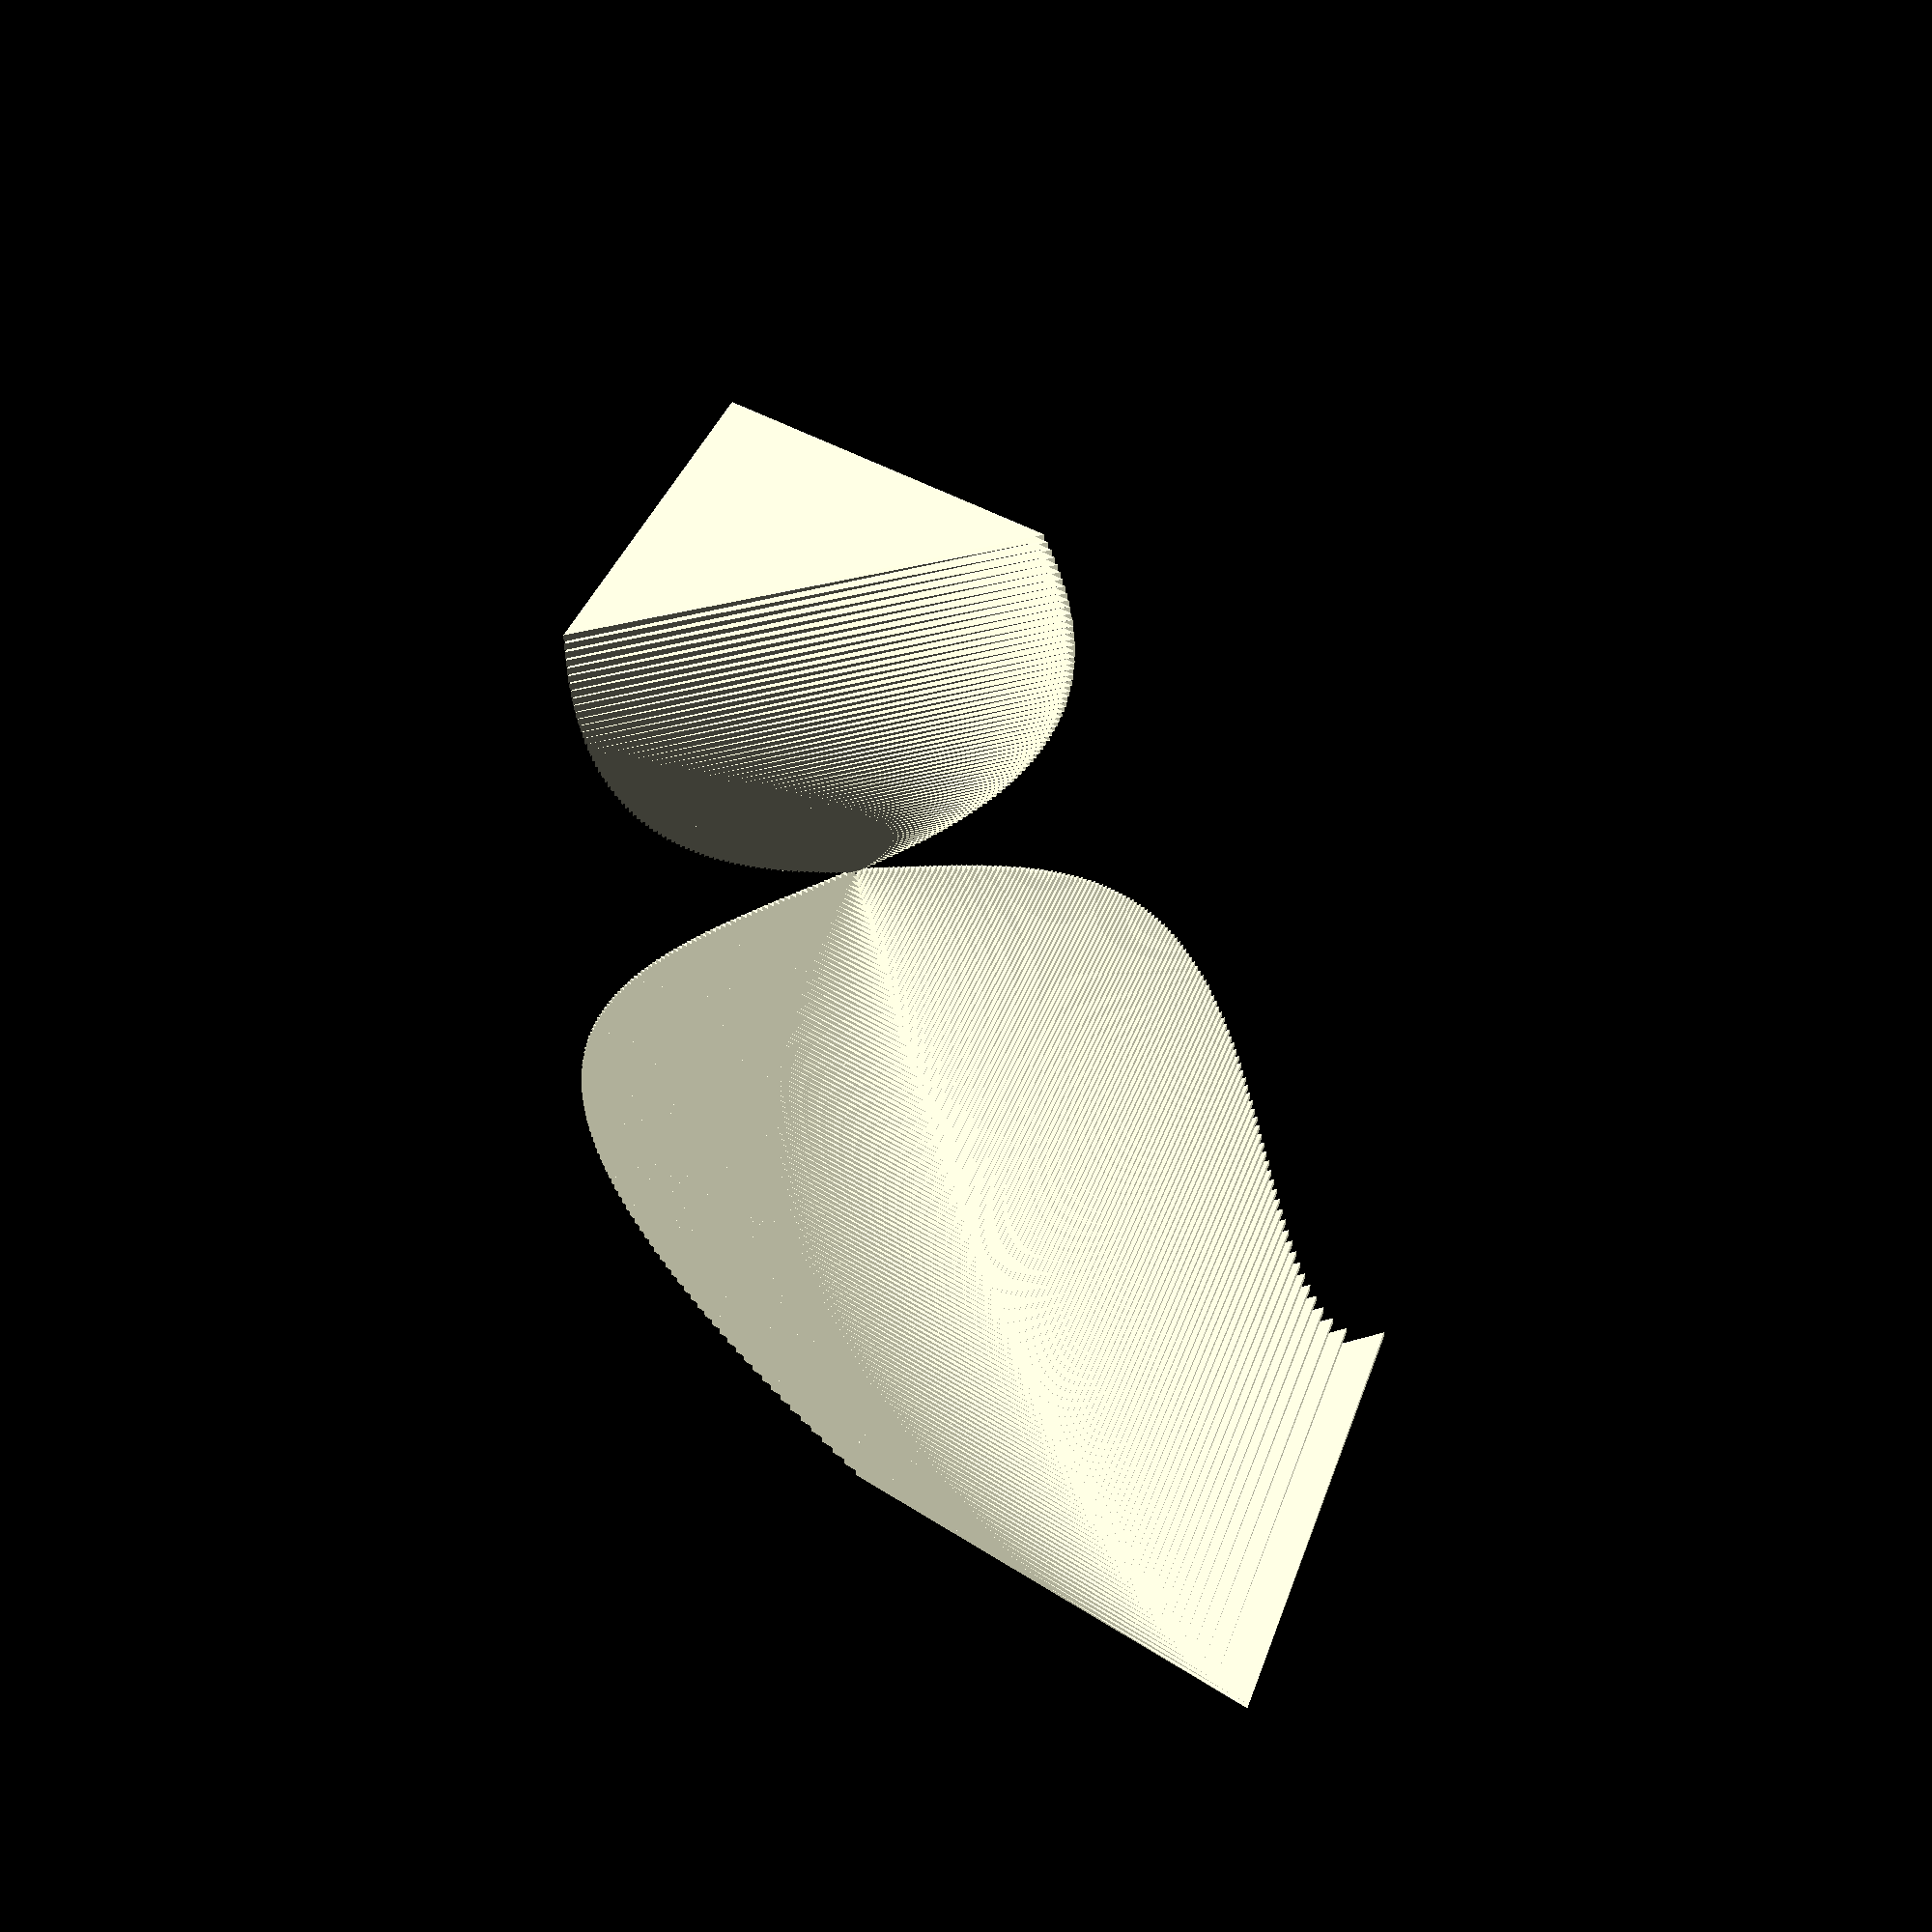
<openscad>
union(){
    cube(size=0);
    translate(v=[0, 1.75]){
        rotate(a=[180, 0, 0]){
            polyhedron(points=[[0, 0, 0], [0, 1.75, 0], [0.02, 0, 0], [0.02, 1.75, 0], [0, 0.875, 1.75], [0.02, 0.875, 1.75]], faces=[[0, 1, 2, 3], [0, 1, 4], [2, 3, 5], [1, 2, 5, 4], [0, 3, 5, 4]]);
        };
    };
    translate(v=[0.02, 1.804302]){
        rotate(a=[180, 0, 0]){
            polyhedron(points=[[0, 0, 0], [0, 1.6628806437626906, 0], [0.02, 0, 0], [0.02, 1.6628806437626906, 0], [0, 0.8314403218813453, 1.6628806437626906], [0.02, 0.8314403218813453, 1.6628806437626906]], faces=[[0, 1, 2, 3], [0, 1, 4], [2, 3, 5], [1, 2, 5, 4], [0, 3, 5, 4]]);
        };
    };
    translate(v=[0.04, 1.857216]){
        rotate(a=[180, 0, 0]){
            polyhedron(points=[[0, 0, 0], [0, 1.657216, 0], [0.02, 0, 0], [0.02, 1.657216, 0], [0, 0.828608, 1.657216], [0.02, 0.828608, 1.657216]], faces=[[0, 1, 2, 3], [0, 1, 4], [2, 3, 5], [1, 2, 5, 4], [0, 3, 5, 4]]);
        };
    };
    translate(v=[0.06, 1.908754]){
        rotate(a=[180, 0, 0]){
            polyhedron(points=[[0, 0, 0], [0, 1.6638050257216823, 0], [0.02, 0, 0], [0.02, 1.6638050257216823, 0], [0, 0.8319025128608412, 1.6638050257216823], [0.02, 0.8319025128608412, 1.6638050257216823]], faces=[[0, 1, 2, 3], [0, 1, 4], [2, 3, 5], [1, 2, 5, 4], [0, 3, 5, 4]]);
        };
    };
    translate(v=[0.08, 1.958928]){
        rotate(a=[180, 0, 0]){
            polyhedron(points=[[0, 0, 0], [0, 1.6760852875253809, 0], [0.02, 0, 0], [0.02, 1.6760852875253809, 0], [0, 0.8380426437626904, 1.6760852875253809], [0.02, 0.8380426437626904, 1.6760852875253809]], faces=[[0, 1, 2, 3], [0, 1, 4], [2, 3, 5], [1, 2, 5, 4], [0, 3, 5, 4]]);
        };
    };
    translate(v=[0.1, 2.0077499999999997]){
        rotate(a=[180, 0, 0]){
            polyhedron(points=[[0, 0, 0], [0, 1.6915222339831617, 0], [0.02, 0, 0], [0.02, 1.6915222339831617, 0], [0, 0.8457611169915809, 1.6915222339831617], [0.02, 0.8457611169915809, 1.6915222339831617]], faces=[[0, 1, 2, 3], [0, 1, 4], [2, 3, 5], [1, 2, 5, 4], [0, 3, 5, 4]]);
        };
    };
    translate(v=[0.12000000000000001, 2.055232]){
        rotate(a=[180, 0, 0]){
            polyhedron(points=[[0, 0, 0], [0, 1.7088218384862248, 0], [0.02, 0, 0], [0.02, 1.7088218384862248, 0], [0, 0.8544109192431124, 1.7088218384862248], [0.02, 0.8544109192431124, 1.7088218384862248]], faces=[[0, 1, 2, 3], [0, 1, 4], [2, 3, 5], [1, 2, 5, 4], [0, 3, 5, 4]]);
        };
    };
    translate(v=[0.14, 2.101386]){
        rotate(a=[180, 0, 0]){
            polyhedron(points=[[0, 0, 0], [0, 1.727220261322606, 0], [0.02, 0, 0], [0.02, 1.727220261322606, 0], [0, 0.863610130661303, 1.727220261322606], [0.02, 0.863610130661303, 1.727220261322606]], faces=[[0, 1, 2, 3], [0, 1, 4], [2, 3, 5], [1, 2, 5, 4], [0, 3, 5, 4]]);
        };
    };
    translate(v=[0.16, 2.146224]){
        rotate(a=[180, 0, 0]){
            polyhedron(points=[[0, 0, 0], [0, 1.7462240000000002, 0], [0.02, 0, 0], [0.02, 1.7462240000000002, 0], [0, 0.8731120000000001, 1.7462240000000002], [0.02, 0.8731120000000001, 1.7462240000000002]], faces=[[0, 1, 2, 3], [0, 1, 4], [2, 3, 5], [1, 2, 5, 4], [0, 3, 5, 4]]);
        };
    };
    translate(v=[0.18, 2.189758]){
        rotate(a=[180, 0, 0]){
            polyhedron(points=[[0, 0, 0], [0, 1.7654939312880713, 0], [0.02, 0, 0], [0.02, 1.7654939312880713, 0], [0, 0.8827469656440357, 1.7654939312880713], [0.02, 0.8827469656440357, 1.7654939312880713]], faces=[[0, 1, 2, 3], [0, 1, 4], [2, 3, 5], [1, 2, 5, 4], [0, 3, 5, 4]]);
        };
    };
    translate(v=[0.19999999999999998, 2.2319999999999998]){
        rotate(a=[180, 0, 0]){
            polyhedron(points=[[0, 0, 0], [0, 1.784786404500042, 0], [0.02, 0, 0], [0.02, 1.784786404500042, 0], [0, 0.892393202250021, 1.784786404500042], [0.02, 0.892393202250021, 1.784786404500042]], faces=[[0, 1, 2, 3], [0, 1, 4], [2, 3, 5], [1, 2, 5, 4], [0, 3, 5, 4]]);
        };
    };
    translate(v=[0.21999999999999997, 2.2729619999999997]){
        rotate(a=[180, 0, 0]){
            polyhedron(points=[[0, 0, 0], [0, 1.8039204240176567, 0], [0.02, 0, 0], [0.02, 1.8039204240176567, 0], [0, 0.9019602120088284, 1.8039204240176567], [0.02, 0.9019602120088284, 1.8039204240176567]], faces=[[0, 1, 2, 3], [0, 1, 4], [2, 3, 5], [1, 2, 5, 4], [0, 3, 5, 4]]);
        };
    };
    translate(v=[0.23999999999999996, 2.312656]){
        rotate(a=[180, 0, 0]){
            polyhedron(points=[[0, 0, 0], [0, 1.8227580514433646, 0], [0.02, 0, 0], [0.02, 1.8227580514433646, 0], [0, 0.9113790257216823, 1.8227580514433646], [0.02, 0.9113790257216823, 1.8227580514433646]], faces=[[0, 1, 2, 3], [0, 1, 4], [2, 3, 5], [1, 2, 5, 4], [0, 3, 5, 4]]);
        };
    };
    translate(v=[0.25999999999999995, 2.351094]){
        rotate(a=[180, 0, 0]){
            polyhedron(points=[[0, 0, 0], [0, 1.8411920486407214, 0], [0.02, 0, 0], [0.02, 1.8411920486407214, 0], [0, 0.9205960243203607, 1.8411920486407214], [0.02, 0.9205960243203607, 1.8411920486407214]], faces=[[0, 1, 2, 3], [0, 1, 4], [2, 3, 5], [1, 2, 5, 4], [0, 3, 5, 4]]);
        };
    };
    translate(v=[0.27999999999999997, 2.388288]){
        rotate(a=[180, 0, 0]){
            polyhedron(points=[[0, 0, 0], [0, 1.8591377377870821, 0], [0.02, 0, 0], [0.02, 1.8591377377870821, 0], [0, 0.9295688688935411, 1.8591377377870821], [0.02, 0.9295688688935411, 1.8591377377870821]], faces=[[0, 1, 2, 3], [0, 1, 4], [2, 3, 5], [1, 2, 5, 4], [0, 3, 5, 4]]);
        };
    };
    translate(v=[0.3, 2.4242500000000002]){
        rotate(a=[180, 0, 0]){
            polyhedron(points=[[0, 0, 0], [0, 1.8765274424948342, 0], [0.02, 0, 0], [0.02, 1.8765274424948342, 0], [0, 0.9382637212474171, 1.8765274424948342], [0.02, 0.9382637212474171, 1.8765274424948342]], faces=[[0, 1, 2, 3], [0, 1, 4], [2, 3, 5], [1, 2, 5, 4], [0, 3, 5, 4]]);
        };
    };
    translate(v=[0.32, 2.4589920000000003]){
        rotate(a=[180, 0, 0]){
            polyhedron(points=[[0, 0, 0], [0, 1.8933065750507623, 0], [0.02, 0, 0], [0.02, 1.8933065750507623, 0], [0, 0.9466532875253811, 1.8933065750507623], [0.02, 0.9466532875253811, 1.8933065750507623]], faces=[[0, 1, 2, 3], [0, 1, 4], [2, 3, 5], [1, 2, 5, 4], [0, 3, 5, 4]]);
        };
    };
    translate(v=[0.34, 2.4925260000000002]){
        rotate(a=[180, 0, 0]){
            polyhedron(points=[[0, 0, 0], [0, 1.9094308105154703, 0], [0.02, 0, 0], [0.02, 1.9094308105154703, 0], [0, 0.9547154052577351, 1.9094308105154703], [0.02, 0.9547154052577351, 1.9094308105154703]], faces=[[0, 1, 2, 3], [0, 1, 4], [2, 3, 5], [1, 2, 5, 4], [0, 3, 5, 4]]);
        };
    };
    translate(v=[0.36000000000000004, 2.524864]){
        rotate(a=[180, 0, 0]){
            polyhedron(points=[[0, 0, 0], [0, 1.924864, 0], [0.02, 0, 0], [0.02, 1.924864, 0], [0, 0.962432, 1.924864], [0.02, 0.962432, 1.924864]], faces=[[0, 1, 2, 3], [0, 1, 4], [2, 3, 5], [1, 2, 5, 4], [0, 3, 5, 4]]);
        };
    };
    translate(v=[0.38000000000000006, 2.5560180000000003]){
        rotate(a=[180, 0, 0]){
            polyhedron(points=[[0, 0, 0], [0, 1.9395765997031027, 0], [0.02, 0, 0], [0.02, 1.9395765997031027, 0], [0, 0.9697882998515513, 1.9395765997031027], [0.02, 0.9697882998515513, 1.9395765997031027]], faces=[[0, 1, 2, 3], [0, 1, 4], [2, 3, 5], [1, 2, 5, 4], [0, 3, 5, 4]]);
        };
    };
    translate(v=[0.4000000000000001, 2.5860000000000003]){
        rotate(a=[180, 0, 0]){
            polyhedron(points=[[0, 0, 0], [0, 1.9535444679663243, 0], [0.02, 0, 0], [0.02, 1.9535444679663243, 0], [0, 0.9767722339831622, 1.9535444679663243], [0.02, 0.9767722339831622, 1.9535444679663243]], faces=[[0, 1, 2, 3], [0, 1, 4], [2, 3, 5], [1, 2, 5, 4], [0, 3, 5, 4]]);
        };
    };
    translate(v=[0.4200000000000001, 2.614822]){
        rotate(a=[180, 0, 0]){
            polyhedron(points=[[0, 0, 0], [0, 1.9667479301592141, 0], [0.02, 0, 0], [0.02, 1.9667479301592141, 0], [0, 0.9833739650796071, 1.9667479301592141], [0.02, 0.9833739650796071, 1.9667479301592141]], faces=[[0, 1, 2, 3], [0, 1, 4], [2, 3, 5], [1, 2, 5, 4], [0, 3, 5, 4]]);
        };
    };
    translate(v=[0.4400000000000001, 2.6424960000000004]){
        rotate(a=[180, 0, 0]){
            polyhedron(points=[[0, 0, 0], [0, 1.9791710419289203, 0], [0.02, 0, 0], [0.02, 1.9791710419289203, 0], [0, 0.9895855209644602, 1.9791710419289203], [0.02, 0.9895855209644602, 1.9791710419289203]], faces=[[0, 1, 2, 3], [0, 1, 4], [2, 3, 5], [1, 2, 5, 4], [0, 3, 5, 4]]);
        };
    };
    translate(v=[0.46000000000000013, 2.6690340000000004]){
        rotate(a=[180, 0, 0]){
            polyhedron(points=[[0, 0, 0], [0, 1.9908010016874735, 0], [0.02, 0, 0], [0.02, 1.9908010016874735, 0], [0, 0.9954005008437368, 1.9908010016874735], [0.02, 0.9954005008437368, 1.9908010016874735]], faces=[[0, 1, 2, 3], [0, 1, 4], [2, 3, 5], [1, 2, 5, 4], [0, 3, 5, 4]]);
        };
    };
    translate(v=[0.48000000000000015, 2.6944480000000004]){
        rotate(a=[180, 0, 0]){
            polyhedron(points=[[0, 0, 0], [0, 2.0016276769724493, 0], [0.02, 0, 0], [0.02, 2.0016276769724493, 0], [0, 1.0008138384862246, 2.0016276769724493], [0.02, 1.0008138384862246, 2.0016276769724493]], faces=[[0, 1, 2, 3], [0, 1, 4], [2, 3, 5], [1, 2, 5, 4], [0, 3, 5, 4]]);
        };
    };
    translate(v=[0.5000000000000001, 2.71875]){
        rotate(a=[180, 0, 0]){
            polyhedron(points=[[0, 0, 0], [0, 2.0116432188134525, 0], [0.02, 0, 0], [0.02, 2.0116432188134525, 0], [0, 1.0058216094067263, 2.0116432188134525], [0.02, 1.0058216094067263, 2.0116432188134525]], faces=[[0, 1, 2, 3], [0, 1, 4], [2, 3, 5], [1, 2, 5, 4], [0, 3, 5, 4]]);
        };
    };
    translate(v=[0.5200000000000001, 2.7419520000000004]){
        rotate(a=[180, 0, 0]){
            polyhedron(points=[[0, 0, 0], [0, 2.0208417449072025, 0], [0.02, 0, 0], [0.02, 2.0208417449072025, 0], [0, 1.0104208724536012, 2.0208417449072025], [0.02, 1.0104208724536012, 2.0208417449072025]], faces=[[0, 1, 2, 3], [0, 1, 4], [2, 3, 5], [1, 2, 5, 4], [0, 3, 5, 4]]);
        };
    };
    translate(v=[0.5400000000000001, 2.764066]){
        rotate(a=[180, 0, 0]){
            polyhedron(points=[[0, 0, 0], [0, 2.0292190771650467, 0], [0.02, 0, 0], [0.02, 2.0292190771650467, 0], [0, 1.0146095385825233, 2.0292190771650467], [0.02, 1.0146095385825233, 2.0292190771650467]], faces=[[0, 1, 2, 3], [0, 1, 4], [2, 3, 5], [1, 2, 5, 4], [0, 3, 5, 4]]);
        };
    };
    translate(v=[0.5600000000000002, 2.785104]){
        rotate(a=[180, 0, 0]){
            polyhedron(points=[[0, 0, 0], [0, 2.0367725226452116, 0], [0.02, 0, 0], [0.02, 2.0367725226452116, 0], [0, 1.0183862613226058, 2.0367725226452116], [0.02, 1.0183862613226058, 2.0367725226452116]], faces=[[0, 1, 2, 3], [0, 1, 4], [2, 3, 5], [1, 2, 5, 4], [0, 3, 5, 4]]);
        };
    };
    translate(v=[0.5800000000000002, 2.805078]){
        rotate(a=[180, 0, 0]){
            polyhedron(points=[[0, 0, 0], [0, 2.0435006894136087, 0], [0.02, 0, 0], [0.02, 2.0435006894136087, 0], [0, 1.0217503447068044, 2.0435006894136087], [0.02, 1.0217503447068044, 2.0435006894136087]], faces=[[0, 1, 2, 3], [0, 1, 4], [2, 3, 5], [1, 2, 5, 4], [0, 3, 5, 4]]);
        };
    };
    translate(v=[0.6000000000000002, 2.8240000000000003]){
        rotate(a=[180, 0, 0]){
            polyhedron(points=[[0, 0, 0], [0, 2.049403330758517, 0], [0.02, 0, 0], [0.02, 2.049403330758517, 0], [0, 1.0247016653792584, 2.049403330758517], [0.02, 1.0247016653792584, 2.049403330758517]], faces=[[0, 1, 2, 3], [0, 1, 4], [2, 3, 5], [1, 2, 5, 4], [0, 3, 5, 4]]);
        };
    };
    translate(v=[0.6200000000000002, 2.841882]){
        rotate(a=[180, 0, 0]){
            polyhedron(points=[[0, 0, 0], [0, 2.0544812125988186, 0], [0.02, 0, 0], [0.02, 2.0544812125988186, 0], [0, 1.0272406062994093, 2.0544812125988186], [0.02, 1.0272406062994093, 2.0544812125988186]], faces=[[0, 1, 2, 3], [0, 1, 4], [2, 3, 5], [1, 2, 5, 4], [0, 3, 5, 4]]);
        };
    };
    translate(v=[0.6400000000000002, 2.8587360000000004]){
        rotate(a=[180, 0, 0]){
            polyhedron(points=[[0, 0, 0], [0, 2.058736, 0], [0.02, 0, 0], [0.02, 2.058736, 0], [0, 1.029368, 2.058736], [0.02, 1.029368, 2.058736]], faces=[[0, 1, 2, 3], [0, 1, 4], [2, 3, 5], [1, 2, 5, 4], [0, 3, 5, 4]]);
        };
    };
    translate(v=[0.6600000000000003, 2.874574]){
        rotate(a=[180, 0, 0]){
            polyhedron(points=[[0, 0, 0], [0, 2.0621701595364037, 0], [0.02, 0, 0], [0.02, 2.0621701595364037, 0], [0, 1.0310850797682019, 2.0621701595364037], [0.02, 1.0310850797682019, 2.0621701595364037]], faces=[[0, 1, 2, 3], [0, 1, 4], [2, 3, 5], [1, 2, 5, 4], [0, 3, 5, 4]]);
        };
    };
    translate(v=[0.6800000000000003, 2.8894080000000004]){
        rotate(a=[180, 0, 0]){
            polyhedron(points=[[0, 0, 0], [0, 2.064786874876468, 0], [0.02, 0, 0], [0.02, 2.064786874876468, 0], [0, 1.032393437438234, 2.064786874876468], [0.02, 1.032393437438234, 2.064786874876468]], faces=[[0, 1, 2, 3], [0, 1, 4], [2, 3, 5], [1, 2, 5, 4], [0, 3, 5, 4]]);
        };
    };
    translate(v=[0.7000000000000003, 2.9032500000000003]){
        rotate(a=[180, 0, 0]){
            polyhedron(points=[[0, 0, 0], [0, 2.0665899734659248, 0], [0.02, 0, 0], [0.02, 2.0665899734659248, 0], [0, 1.0332949867329624, 2.0665899734659248], [0.02, 1.0332949867329624, 2.0665899734659248]], faces=[[0, 1, 2, 3], [0, 1, 4], [2, 3, 5], [1, 2, 5, 4], [0, 3, 5, 4]]);
        };
    };
    translate(v=[0.7200000000000003, 2.916112]){
        rotate(a=[180, 0, 0]){
            polyhedron(points=[[0, 0, 0], [0, 2.067583862576143, 0], [0.02, 0, 0], [0.02, 2.067583862576143, 0], [0, 1.0337919312880715, 2.067583862576143], [0.02, 1.0337919312880715, 2.067583862576143]], faces=[[0, 1, 2, 3], [0, 1, 4], [2, 3, 5], [1, 2, 5, 4], [0, 3, 5, 4]]);
        };
    };
    translate(v=[0.7400000000000003, 2.9280060000000003]){
        rotate(a=[180, 0, 0]){
            polyhedron(points=[[0, 0, 0], [0, 2.0677734732957376, 0], [0.02, 0, 0], [0.02, 2.0677734732957376, 0], [0, 1.0338867366478688, 2.0677734732957376], [0.02, 1.0338867366478688, 2.0677734732957376]], faces=[[0, 1, 2, 3], [0, 1, 4], [2, 3, 5], [1, 2, 5, 4], [0, 3, 5, 4]]);
        };
    };
    translate(v=[0.7600000000000003, 2.9389440000000002]){
        rotate(a=[180, 0, 0]){
            polyhedron(points=[[0, 0, 0], [0, 2.0671642112918653, 0], [0.02, 0, 0], [0.02, 2.0671642112918653, 0], [0, 1.0335821056459327, 2.0671642112918653], [0.02, 1.0335821056459327, 2.0671642112918653]], faces=[[0, 1, 2, 3], [0, 1, 4], [2, 3, 5], [1, 2, 5, 4], [0, 3, 5, 4]]);
        };
    };
    translate(v=[0.7800000000000004, 2.948938]){
        rotate(a=[180, 0, 0]){
            polyhedron(points=[[0, 0, 0], [0, 2.065761913367215, 0], [0.02, 0, 0], [0.02, 2.065761913367215, 0], [0, 1.0328809566836075, 2.065761913367215], [0.02, 1.0328809566836075, 2.065761913367215]], faces=[[0, 1, 2, 3], [0, 1, 4], [2, 3, 5], [1, 2, 5, 4], [0, 3, 5, 4]]);
        };
    };
    translate(v=[0.8000000000000004, 2.958]){
        rotate(a=[180, 0, 0]){
            polyhedron(points=[[0, 0, 0], [0, 2.063572809000084, 0], [0.02, 0, 0], [0.02, 2.063572809000084, 0], [0, 1.031786404500042, 2.063572809000084], [0.02, 1.031786404500042, 2.063572809000084]], faces=[[0, 1, 2, 3], [0, 1, 4], [2, 3, 5], [1, 2, 5, 4], [0, 3, 5, 4]]);
        };
    };
    translate(v=[0.8200000000000004, 2.966142]){
        rotate(a=[180, 0, 0]){
            polyhedron(points=[[0, 0, 0], [0, 2.0606034861862583, 0], [0.02, 0, 0], [0.02, 2.0606034861862583, 0], [0, 1.0303017430931292, 2.0606034861862583], [0.02, 1.0303017430931292, 2.0606034861862583]], faces=[[0, 1, 2, 3], [0, 1, 4], [2, 3, 5], [1, 2, 5, 4], [0, 3, 5, 4]]);
        };
    };
    translate(v=[0.8400000000000004, 2.973376]){
        rotate(a=[180, 0, 0]){
            polyhedron(points=[[0, 0, 0], [0, 2.0568608610088317, 0], [0.02, 0, 0], [0.02, 2.0568608610088317, 0], [0, 1.0284304305044158, 2.0568608610088317], [0.02, 1.0284304305044158, 2.0568608610088317]], faces=[[0, 1, 2, 3], [0, 1, 4], [2, 3, 5], [1, 2, 5, 4], [0, 3, 5, 4]]);
        };
    };
    translate(v=[0.8600000000000004, 2.979714]){
        rotate(a=[180, 0, 0]){
            polyhedron(points=[[0, 0, 0], [0, 2.0523521504504294, 0], [0.02, 0, 0], [0.02, 2.0523521504504294, 0], [0, 1.0261760752252147, 2.0523521504504294], [0.02, 1.0261760752252147, 2.0523521504504294]], faces=[[0, 1, 2, 3], [0, 1, 4], [2, 3, 5], [1, 2, 5, 4], [0, 3, 5, 4]]);
        };
    };
    translate(v=[0.8800000000000004, 2.9851680000000003]){
        rotate(a=[180, 0, 0]){
            polyhedron(points=[[0, 0, 0], [0, 2.047084848035314, 0], [0.02, 0, 0], [0.02, 2.047084848035314, 0], [0, 1.023542424017657, 2.047084848035314], [0.02, 1.023542424017657, 2.047084848035314]], faces=[[0, 1, 2, 3], [0, 1, 4], [2, 3, 5], [1, 2, 5, 4], [0, 3, 5, 4]]);
        };
    };
    translate(v=[0.9000000000000005, 2.98975]){
        rotate(a=[180, 0, 0]){
            polyhedron(points=[[0, 0, 0], [0, 2.041066701949486, 0], [0.02, 0, 0], [0.02, 2.041066701949486, 0], [0, 1.020533350974743, 2.041066701949486], [0.02, 1.020533350974743, 2.041066701949486]], faces=[[0, 1, 2, 3], [0, 1, 4], [2, 3, 5], [1, 2, 5, 4], [0, 3, 5, 4]]);
        };
    };
    translate(v=[0.9200000000000005, 2.993472]){
        rotate(a=[180, 0, 0]){
            polyhedron(points=[[0, 0, 0], [0, 2.034305695337456, 0], [0.02, 0, 0], [0.02, 2.034305695337456, 0], [0, 1.017152847668728, 2.034305695337456], [0.02, 1.017152847668728, 2.034305695337456]], faces=[[0, 1, 2, 3], [0, 1, 4], [2, 3, 5], [1, 2, 5, 4], [0, 3, 5, 4]]);
        };
    };
    translate(v=[0.9400000000000005, 2.996346]){
        rotate(a=[180, 0, 0]){
            polyhedron(points=[[0, 0, 0], [0, 2.026810028516734, 0], [0.02, 0, 0], [0.02, 2.026810028516734, 0], [0, 1.013405014258367, 2.026810028516734], [0.02, 1.013405014258367, 2.026810028516734]], faces=[[0, 1, 2, 3], [0, 1, 4], [2, 3, 5], [1, 2, 5, 4], [0, 3, 5, 4]]);
        };
    };
    translate(v=[0.9600000000000005, 2.998384]){
        rotate(a=[180, 0, 0]){
            polyhedron(points=[[0, 0, 0], [0, 2.0185881028867287, 0], [0.02, 0, 0], [0.02, 2.0185881028867287, 0], [0, 1.0092940514433644, 2.0185881028867287], [0.02, 1.0092940514433644, 2.0185881028867287]], faces=[[0, 1, 2, 3], [0, 1, 4], [2, 3, 5], [1, 2, 5, 4], [0, 3, 5, 4]]);
        };
    };
    translate(v=[0.9800000000000005, 2.999598]){
        rotate(a=[180, 0, 0]){
            polyhedron(points=[[0, 0, 0], [0, 2.0096485063388334, 0], [0.02, 0, 0], [0.02, 2.0096485063388334, 0], [0, 1.0048242531694167, 2.0096485063388334], [0.02, 1.0048242531694167, 2.0096485063388334]], faces=[[0, 1, 2, 3], [0, 1, 4], [2, 3, 5], [1, 2, 5, 4], [0, 3, 5, 4]]);
        };
    };
    translate(v=[1.0000000000000004, 3.0]){
        rotate(a=[180, 0, 0]){
            polyhedron(points=[[0, 0, 0], [0, 1.9999999999999998, 0], [0.02, 0, 0], [0.02, 1.9999999999999998, 0], [0, 0.9999999999999999, 1.9999999999999998], [0.02, 0.9999999999999999, 1.9999999999999998]], faces=[[0, 1, 2, 3], [0, 1, 4], [2, 3, 5], [1, 2, 5, 4], [0, 3, 5, 4]]);
        };
    };
    translate(v=[1.0200000000000005, 2.999602]){
        rotate(a=[180, 0, 0]){
            polyhedron(points=[[0, 0, 0], [0, 1.9896515061637918, 0], [0.02, 0, 0], [0.02, 1.9896515061637918, 0], [0, 0.9948257530818959, 1.9896515061637918], [0.02, 0.9948257530818959, 1.9896515061637918]], faces=[[0, 1, 2, 3], [0, 1, 4], [2, 3, 5], [1, 2, 5, 4], [0, 3, 5, 4]]);
        };
    };
    translate(v=[1.0400000000000005, 2.9984159999999997]){
        rotate(a=[180, 0, 0]){
            polyhedron(points=[[0, 0, 0], [0, 1.9786120972814425, 0], [0.02, 0, 0], [0.02, 1.9786120972814425, 0], [0, 0.9893060486407212, 1.9786120972814425], [0.02, 0.9893060486407212, 1.9786120972814425]], faces=[[0, 1, 2, 3], [0, 1, 4], [2, 3, 5], [1, 2, 5, 4], [0, 3, 5, 4]]);
        };
    };
    translate(v=[1.0600000000000005, 2.996454]){
        rotate(a=[180, 0, 0]){
            polyhedron(points=[[0, 0, 0], [0, 1.9668909859012997, 0], [0.02, 0, 0], [0.02, 1.9668909859012997, 0], [0, 0.9834454929506499, 1.9668909859012997], [0.02, 0.9834454929506499, 1.9668909859012997]], faces=[[0, 1, 2, 3], [0, 1, 4], [2, 3, 5], [1, 2, 5, 4], [0, 3, 5, 4]]);
        };
    };
    translate(v=[1.0800000000000005, 2.993728]){
        rotate(a=[180, 0, 0]){
            polyhedron(points=[[0, 0, 0], [0, 1.9544975154586732, 0], [0.02, 0, 0], [0.02, 1.9544975154586732, 0], [0, 0.9772487577293366, 1.9544975154586732], [0.02, 0.9772487577293366, 1.9544975154586732]], faces=[[0, 1, 2, 3], [0, 1, 4], [2, 3, 5], [1, 2, 5, 4], [0, 3, 5, 4]]);
        };
    };
    translate(v=[1.1000000000000005, 2.99025]){
        rotate(a=[180, 0, 0]){
            polyhedron(points=[[0, 0, 0], [0, 1.9414411518298482, 0], [0.02, 0, 0], [0.02, 1.9414411518298482, 0], [0, 0.9707205759149241, 1.9414411518298482], [0.02, 0.9707205759149241, 1.9414411518298482]], faces=[[0, 1, 2, 3], [0, 1, 4], [2, 3, 5], [1, 2, 5, 4], [0, 3, 5, 4]]);
        };
    };
    translate(v=[1.1200000000000006, 2.986032]){
        rotate(a=[180, 0, 0]){
            polyhedron(points=[[0, 0, 0], [0, 1.9277314755741632, 0], [0.02, 0, 0], [0.02, 1.9277314755741632, 0], [0, 0.9638657377870816, 1.9277314755741632], [0.02, 0.9638657377870816, 1.9277314755741632]], faces=[[0, 1, 2, 3], [0, 1, 4], [2, 3, 5], [1, 2, 5, 4], [0, 3, 5, 4]]);
        };
    };
    translate(v=[1.1400000000000006, 2.981086]){
        rotate(a=[180, 0, 0]){
            polyhedron(points=[[0, 0, 0], [0, 1.9133781747968686, 0], [0.02, 0, 0], [0.02, 1.9133781747968686, 0], [0, 0.9566890873984343, 1.9133781747968686], [0.02, 0.9566890873984343, 1.9133781747968686]], faces=[[0, 1, 2, 3], [0, 1, 4], [2, 3, 5], [1, 2, 5, 4], [0, 3, 5, 4]]);
        };
    };
    translate(v=[1.1600000000000006, 2.975424]){
        rotate(a=[180, 0, 0]){
            polyhedron(points=[[0, 0, 0], [0, 1.8983910385730989, 0], [0.02, 0, 0], [0.02, 1.8983910385730989, 0], [0, 0.9491955192865494, 1.8983910385730989], [0.02, 0.9491955192865494, 1.8983910385730989]], faces=[[0, 1, 2, 3], [0, 1, 4], [2, 3, 5], [1, 2, 5, 4], [0, 3, 5, 4]]);
        };
    };
    translate(v=[1.1800000000000006, 2.969058]){
        rotate(a=[180, 0, 0]){
            polyhedron(points=[[0, 0, 0], [0, 1.882779950879978, 0], [0.02, 0, 0], [0.02, 1.882779950879978, 0], [0, 0.941389975439989, 1.882779950879978], [0.02, 0.941389975439989, 1.882779950879978]], faces=[[0, 1, 2, 3], [0, 1, 4], [2, 3, 5], [1, 2, 5, 4], [0, 3, 5, 4]]);
        };
    };
    translate(v=[1.2000000000000006, 2.9619999999999997]){
        rotate(a=[180, 0, 0]){
            polyhedron(points=[[0, 0, 0], [0, 1.8665548849896672, 0], [0.02, 0, 0], [0.02, 1.8665548849896672, 0], [0, 0.9332774424948336, 1.8665548849896672], [0.02, 0.9332774424948336, 1.8665548849896672]], faces=[[0, 1, 2, 3], [0, 1, 4], [2, 3, 5], [1, 2, 5, 4], [0, 3, 5, 4]]);
        };
    };
    translate(v=[1.2200000000000006, 2.954262]){
        rotate(a=[180, 0, 0]){
            polyhedron(points=[[0, 0, 0], [0, 1.8497258982812737, 0], [0.02, 0, 0], [0.02, 1.8497258982812737, 0], [0, 0.9248629491406368, 1.8497258982812737], [0.02, 0.9248629491406368, 1.8497258982812737]], faces=[[0, 1, 2, 3], [0, 1, 4], [2, 3, 5], [1, 2, 5, 4], [0, 3, 5, 4]]);
        };
    };
    translate(v=[1.2400000000000007, 2.9458559999999996]){
        rotate(a=[180, 0, 0]){
            polyhedron(points=[[0, 0, 0], [0, 1.832303127433995, 0], [0.02, 0, 0], [0.02, 1.832303127433995, 0], [0, 0.9161515637169975, 1.832303127433995], [0.02, 0.9161515637169975, 1.832303127433995]], faces=[[0, 1, 2, 3], [0, 1, 4], [2, 3, 5], [1, 2, 5, 4], [0, 3, 5, 4]]);
        };
    };
    translate(v=[1.2600000000000007, 2.936794]){
        rotate(a=[180, 0, 0]){
            polyhedron(points=[[0, 0, 0], [0, 1.8142967839678172, 0], [0.02, 0, 0], [0.02, 1.8142967839678172, 0], [0, 0.9071483919839086, 1.8142967839678172], [0.02, 0.9071483919839086, 1.8142967839678172]], faces=[[0, 1, 2, 3], [0, 1, 4], [2, 3, 5], [1, 2, 5, 4], [0, 3, 5, 4]]);
        };
    };
    translate(v=[1.2800000000000007, 2.9270879999999995]){
        rotate(a=[180, 0, 0]){
            polyhedron(points=[[0, 0, 0], [0, 1.7957171501015232, 0], [0.02, 0, 0], [0.02, 1.7957171501015232, 0], [0, 0.8978585750507616, 1.7957171501015232], [0.02, 0.8978585750507616, 1.7957171501015232]], faces=[[0, 1, 2, 3], [0, 1, 4], [2, 3, 5], [1, 2, 5, 4], [0, 3, 5, 4]]);
        };
    };
    translate(v=[1.3000000000000007, 2.9167499999999995]){
        rotate(a=[180, 0, 0]){
            polyhedron(points=[[0, 0, 0], [0, 1.7765745749008612, 0], [0.02, 0, 0], [0.02, 1.7765745749008612, 0], [0, 0.8882872874504306, 1.7765745749008612], [0.02, 0.8882872874504306, 1.7765745749008612]], faces=[[0, 1, 2, 3], [0, 1, 4], [2, 3, 5], [1, 2, 5, 4], [0, 3, 5, 4]]);
        };
    };
    translate(v=[1.3200000000000007, 2.9057919999999995]){
        rotate(a=[180, 0, 0]){
            polyhedron(points=[[0, 0, 0], [0, 1.7568794706923934, 0], [0.02, 0, 0], [0.02, 1.7568794706923934, 0], [0, 0.8784397353461967, 1.7568794706923934], [0.02, 0.8784397353461967, 1.7568794706923934]], faces=[[0, 1, 2, 3], [0, 1, 4], [2, 3, 5], [1, 2, 5, 4], [0, 3, 5, 4]]);
        };
    };
    translate(v=[1.3400000000000007, 2.8942259999999997]){
        rotate(a=[180, 0, 0]){
            polyhedron(points=[[0, 0, 0], [0, 1.7366423097209769, 0], [0.02, 0, 0], [0.02, 1.7366423097209769, 0], [0, 0.8683211548604884, 1.7366423097209769], [0.02, 0.8683211548604884, 1.7366423097209769]], faces=[[0, 1, 2, 3], [0, 1, 4], [2, 3, 5], [1, 2, 5, 4], [0, 3, 5, 4]]);
        };
    };
    translate(v=[1.3600000000000008, 2.8820639999999997]){
        rotate(a=[180, 0, 0]){
            polyhedron(points=[[0, 0, 0], [0, 1.7158736210309393, 0], [0.02, 0, 0], [0.02, 1.7158736210309393, 0], [0, 0.8579368105154697, 1.7158736210309393], [0.02, 0.8579368105154697, 1.7158736210309393]], faces=[[0, 1, 2, 3], [0, 1, 4], [2, 3, 5], [1, 2, 5, 4], [0, 3, 5, 4]]);
        };
    };
    translate(v=[1.3800000000000008, 2.8693179999999994]){
        rotate(a=[180, 0, 0]){
            polyhedron(points=[[0, 0, 0], [0, 1.694583987552926, 0], [0.02, 0, 0], [0.02, 1.694583987552926, 0], [0, 0.847291993776463, 1.694583987552926], [0.02, 0.847291993776463, 1.694583987552926]], faces=[[0, 1, 2, 3], [0, 1, 4], [2, 3, 5], [1, 2, 5, 4], [0, 3, 5, 4]]);
        };
    };
    translate(v=[1.4000000000000008, 2.8559999999999994]){
        rotate(a=[180, 0, 0]){
            polyhedron(points=[[0, 0, 0], [0, 1.6727840433800758, 0], [0.02, 0, 0], [0.02, 1.6727840433800758, 0], [0, 0.8363920216900379, 1.6727840433800758], [0.02, 0.8363920216900379, 1.6727840433800758]], faces=[[0, 1, 2, 3], [0, 1, 4], [2, 3, 5], [1, 2, 5, 4], [0, 3, 5, 4]]);
        };
    };
    translate(v=[1.4200000000000008, 2.8421219999999994]){
        rotate(a=[180, 0, 0]){
            polyhedron(points=[[0, 0, 0], [0, 1.6504844712187006, 0], [0.02, 0, 0], [0.02, 1.6504844712187006, 0], [0, 0.8252422356093503, 1.6504844712187006], [0.02, 0.8252422356093503, 1.6504844712187006]], faces=[[0, 1, 2, 3], [0, 1, 4], [2, 3, 5], [1, 2, 5, 4], [0, 3, 5, 4]]);
        };
    };
    translate(v=[1.4400000000000008, 2.8276959999999995]){
        rotate(a=[180, 0, 0]){
            polyhedron(points=[[0, 0, 0], [0, 1.6276959999999991, 0], [0.02, 0, 0], [0.02, 1.6276959999999991, 0], [0, 0.8138479999999996, 1.6276959999999991], [0.02, 0.8138479999999996, 1.6276959999999991]], faces=[[0, 1, 2, 3], [0, 1, 4], [2, 3, 5], [1, 2, 5, 4], [0, 3, 5, 4]]);
        };
    };
    translate(v=[1.4600000000000009, 2.8127339999999994]){
        rotate(a=[180, 0, 0]){
            polyhedron(points=[[0, 0, 0], [0, 1.604429402640542, 0], [0.02, 0, 0], [0.02, 1.604429402640542, 0], [0, 0.802214701320271, 1.604429402640542], [0.02, 0.802214701320271, 1.604429402640542]], faces=[[0, 1, 2, 3], [0, 1, 4], [2, 3, 5], [1, 2, 5, 4], [0, 3, 5, 4]]);
        };
    };
    translate(v=[1.4800000000000009, 2.7972479999999993]){
        rotate(a=[180, 0, 0]){
            polyhedron(points=[[0, 0, 0], [0, 1.580695493940355, 0], [0.02, 0, 0], [0.02, 1.580695493940355, 0], [0, 0.7903477469701775, 1.580695493940355], [0.02, 0.7903477469701775, 1.580695493940355]], faces=[[0, 1, 2, 3], [0, 1, 4], [2, 3, 5], [1, 2, 5, 4], [0, 3, 5, 4]]);
        };
    };
    translate(v=[1.5000000000000009, 2.781249999999999]){
        rotate(a=[180, 0, 0]){
            polyhedron(points=[[0, 0, 0], [0, 1.5565051286084097, 0], [0.02, 0, 0], [0.02, 1.5565051286084097, 0], [0, 0.7782525643042049, 1.5565051286084097], [0.02, 0.7782525643042049, 1.5565051286084097]], faces=[[0, 1, 2, 3], [0, 1, 4], [2, 3, 5], [1, 2, 5, 4], [0, 3, 5, 4]]);
        };
    };
    translate(v=[1.520000000000001, 2.764751999999999]){
        rotate(a=[180, 0, 0]){
            polyhedron(points=[[0, 0, 0], [0, 1.5318691994062035, 0], [0.02, 0, 0], [0.02, 1.5318691994062035, 0], [0, 0.7659345997031017, 1.5318691994062035], [0.02, 0.7659345997031017, 1.5318691994062035]], faces=[[0, 1, 2, 3], [0, 1, 4], [2, 3, 5], [1, 2, 5, 4], [0, 3, 5, 4]]);
        };
    };
    translate(v=[1.540000000000001, 2.747765999999999]){
        rotate(a=[180, 0, 0]){
            polyhedron(points=[[0, 0, 0], [0, 1.506798635400913, 0], [0.02, 0, 0], [0.02, 1.506798635400913, 0], [0, 0.7533993177004565, 1.506798635400913], [0.02, 0.7533993177004565, 1.506798635400913]], faces=[[0, 1, 2, 3], [0, 1, 4], [2, 3, 5], [1, 2, 5, 4], [0, 3, 5, 4]]);
        };
    };
    translate(v=[1.560000000000001, 2.7303039999999994]){
        rotate(a=[180, 0, 0]){
            polyhedron(points=[[0, 0, 0], [0, 1.4813044003203193, 0], [0.02, 0, 0], [0.02, 1.4813044003203193, 0], [0, 0.7406522001601596, 1.4813044003203193], [0.02, 0.7406522001601596, 1.4813044003203193]], faces=[[0, 1, 2, 3], [0, 1, 4], [2, 3, 5], [1, 2, 5, 4], [0, 3, 5, 4]]);
        };
    };
    translate(v=[1.580000000000001, 2.7123779999999993]){
        rotate(a=[180, 0, 0]){
            polyhedron(points=[[0, 0, 0], [0, 1.4553974910023455, 0], [0.02, 0, 0], [0.02, 1.4553974910023455, 0], [0, 0.7276987455011728, 1.4553974910023455], [0.02, 0.7276987455011728, 1.4553974910023455]], faces=[[0, 1, 2, 3], [0, 1, 4], [2, 3, 5], [1, 2, 5, 4], [0, 3, 5, 4]]);
        };
    };
    translate(v=[1.600000000000001, 2.693999999999999]){
        rotate(a=[180, 0, 0]){
            polyhedron(points=[[0, 0, 0], [0, 1.4290889359326469, 0], [0.02, 0, 0], [0.02, 1.4290889359326469, 0], [0, 0.7145444679663234, 1.4290889359326469], [0.02, 0.7145444679663234, 1.4290889359326469]], faces=[[0, 1, 2, 3], [0, 1, 4], [2, 3, 5], [1, 2, 5, 4], [0, 3, 5, 4]]);
        };
    };
    translate(v=[1.620000000000001, 2.675181999999999]){
        rotate(a=[180, 0, 0]){
            polyhedron(points=[[0, 0, 0], [0, 1.4023897938642131, 0], [0.02, 0, 0], [0.02, 1.4023897938642131, 0], [0, 0.7011948969321066, 1.4023897938642131], [0.02, 0.7011948969321066, 1.4023897938642131]], faces=[[0, 1, 2, 3], [0, 1, 4], [2, 3, 5], [1, 2, 5, 4], [0, 3, 5, 4]]);
        };
    };
    translate(v=[1.640000000000001, 2.655935999999999]){
        rotate(a=[180, 0, 0]){
            polyhedron(points=[[0, 0, 0], [0, 1.375311152513429, 0], [0.02, 0, 0], [0.02, 1.375311152513429, 0], [0, 0.6876555762567145, 1.375311152513429], [0.02, 0.6876555762567145, 1.375311152513429]], faces=[[0, 1, 2, 3], [0, 1, 4], [2, 3, 5], [1, 2, 5, 4], [0, 3, 5, 4]]);
        };
    };
    translate(v=[1.660000000000001, 2.636273999999999]){
        rotate(a=[180, 0, 0]){
            polyhedron(points=[[0, 0, 0], [0, 1.3478641273274858, 0], [0.02, 0, 0], [0.02, 1.3478641273274858, 0], [0, 0.6739320636637429, 1.3478641273274858], [0.02, 0.6739320636637429, 1.3478641273274858]], faces=[[0, 1, 2, 3], [0, 1, 4], [2, 3, 5], [1, 2, 5, 4], [0, 3, 5, 4]]);
        };
    };
    translate(v=[1.680000000000001, 2.616207999999999]){
        rotate(a=[180, 0, 0]){
            polyhedron(points=[[0, 0, 0], [0, 1.3200598603184266, 0], [0.02, 0, 0], [0.02, 1.3200598603184266, 0], [0, 0.6600299301592133, 1.3200598603184266], [0.02, 0.6600299301592133, 1.3200598603184266]], faces=[[0, 1, 2, 3], [0, 1, 4], [2, 3, 5], [1, 2, 5, 4], [0, 3, 5, 4]]);
        };
    };
    translate(v=[1.700000000000001, 2.595749999999999]){
        rotate(a=[180, 0, 0]){
            polyhedron(points=[[0, 0, 0], [0, 1.2919095189594687, 0], [0.02, 0, 0], [0.02, 1.2919095189594687, 0], [0, 0.6459547594797344, 1.2919095189594687], [0.02, 0.6459547594797344, 1.2919095189594687]], faces=[[0, 1, 2, 3], [0, 1, 4], [2, 3, 5], [1, 2, 5, 4], [0, 3, 5, 4]]);
        };
    };
    translate(v=[1.720000000000001, 2.574911999999999]){
        rotate(a=[180, 0, 0]){
            polyhedron(points=[[0, 0, 0], [0, 1.2634242951395984, 0], [0.02, 0, 0], [0.02, 1.2634242951395984, 0], [0, 0.6317121475697992, 1.2634242951395984], [0.02, 0.6317121475697992, 1.2634242951395984]], faces=[[0, 1, 2, 3], [0, 1, 4], [2, 3, 5], [1, 2, 5, 4], [0, 3, 5, 4]]);
        };
    };
    translate(v=[1.740000000000001, 2.5537059999999987]){
        rotate(a=[180, 0, 0]){
            polyhedron(points=[[0, 0, 0], [0, 1.2346154041727064, 0], [0.02, 0, 0], [0.02, 1.2346154041727064, 0], [0, 0.6173077020863532, 1.2346154041727064], [0.02, 0.6173077020863532, 1.2346154041727064]], faces=[[0, 1, 2, 3], [0, 1, 4], [2, 3, 5], [1, 2, 5, 4], [0, 3, 5, 4]]);
        };
    };
    translate(v=[1.7600000000000011, 2.532143999999999]){
        rotate(a=[180, 0, 0]){
            polyhedron(points=[[0, 0, 0], [0, 1.2054940838578385, 0], [0.02, 0, 0], [0.02, 1.2054940838578385, 0], [0, 0.6027470419289193, 1.2054940838578385], [0.02, 0.6027470419289193, 1.2054940838578385]], faces=[[0, 1, 2, 3], [0, 1, 4], [2, 3, 5], [1, 2, 5, 4], [0, 3, 5, 4]]);
        };
    };
    translate(v=[1.7800000000000011, 2.510237999999999]){
        rotate(a=[180, 0, 0]){
            polyhedron(points=[[0, 0, 0], [0, 1.1760715935873651, 0], [0.02, 0, 0], [0.02, 1.1760715935873651, 0], [0, 0.5880357967936826, 1.1760715935873651], [0.02, 0.5880357967936826, 1.1760715935873651]], faces=[[0, 1, 2, 3], [0, 1, 4], [2, 3, 5], [1, 2, 5, 4], [0, 3, 5, 4]]);
        };
    };
    translate(v=[1.8000000000000012, 2.4879999999999987]){
        rotate(a=[180, 0, 0]){
            polyhedron(points=[[0, 0, 0], [0, 1.1463592135001244, 0], [0.02, 0, 0], [0.02, 1.1463592135001244, 0], [0, 0.5731796067500622, 1.1463592135001244], [0.02, 0.5731796067500622, 1.1463592135001244]], faces=[[0, 1, 2, 3], [0, 1, 4], [2, 3, 5], [1, 2, 5, 4], [0, 3, 5, 4]]);
        };
    };
    translate(v=[1.8200000000000012, 2.4654419999999986]){
        rotate(a=[180, 0, 0]){
            polyhedron(points=[[0, 0, 0], [0, 1.116368243676794, 0], [0.02, 0, 0], [0.02, 1.116368243676794, 0], [0, 0.558184121838397, 1.116368243676794], [0.02, 0.558184121838397, 1.116368243676794]], faces=[[0, 1, 2, 3], [0, 1, 4], [2, 3, 5], [1, 2, 5, 4], [0, 3, 5, 4]]);
        };
    };
    translate(v=[1.8400000000000012, 2.4425759999999985]){
        rotate(a=[180, 0, 0]){
            polyhedron(points=[[0, 0, 0], [0, 1.0861100033749445, 0], [0.02, 0, 0], [0.02, 1.0861100033749445, 0], [0, 0.5430550016874722, 1.0861100033749445], [0.02, 0.5430550016874722, 1.0861100033749445]], faces=[[0, 1, 2, 3], [0, 1, 4], [2, 3, 5], [1, 2, 5, 4], [0, 3, 5, 4]]);
        };
    };
    translate(v=[1.8600000000000012, 2.419413999999999]){
        rotate(a=[180, 0, 0]){
            polyhedron(points=[[0, 0, 0], [0, 1.0555958303014128, 0], [0.02, 0, 0], [0.02, 1.0555958303014128, 0], [0, 0.5277979151507064, 1.0555958303014128], [0.02, 0.5277979151507064, 1.0555958303014128]], faces=[[0, 1, 2, 3], [0, 1, 4], [2, 3, 5], [1, 2, 5, 4], [0, 3, 5, 4]]);
        };
    };
    translate(v=[1.8800000000000012, 2.3959679999999985]){
        rotate(a=[180, 0, 0]){
            polyhedron(points=[[0, 0, 0], [0, 1.0248370799197892, 0], [0.02, 0, 0], [0.02, 1.0248370799197892, 0], [0, 0.5124185399598946, 1.0248370799197892], [0.02, 0.5124185399598946, 1.0248370799197892]], faces=[[0, 1, 2, 3], [0, 1, 4], [2, 3, 5], [1, 2, 5, 4], [0, 3, 5, 4]]);
        };
    };
    translate(v=[1.9000000000000012, 2.3722499999999984]){
        rotate(a=[180, 0, 0]){
            polyhedron(points=[[0, 0, 0], [0, 0.9938451247909759, 0], [0.02, 0, 0], [0.02, 0.9938451247909759, 0], [0, 0.49692256239548793, 0.9938451247909759], [0.02, 0.49692256239548793, 0.9938451247909759]], faces=[[0, 1, 2, 3], [0, 1, 4], [2, 3, 5], [1, 2, 5, 4], [0, 3, 5, 4]]);
        };
    };
    translate(v=[1.9200000000000013, 2.3482719999999984]){
        rotate(a=[180, 0, 0]){
            polyhedron(points=[[0, 0, 0], [0, 0.9626313539448961, 0], [0.02, 0, 0], [0.02, 0.9626313539448961, 0], [0, 0.48131567697244804, 0.9626313539448961], [0.02, 0.48131567697244804, 0.9626313539448961]], faces=[[0, 1, 2, 3], [0, 1, 4], [2, 3, 5], [1, 2, 5, 4], [0, 3, 5, 4]]);
        };
    };
    translate(v=[1.9400000000000013, 2.3240459999999983]){
        rotate(a=[180, 0, 0]){
            polyhedron(points=[[0, 0, 0], [0, 0.9312071722815858, 0], [0.02, 0, 0], [0.02, 0.9312071722815858, 0], [0, 0.4656035861407929, 0.9312071722815858], [0.02, 0.4656035861407929, 0.9312071722815858]], faces=[[0, 1, 2, 3], [0, 1, 4], [2, 3, 5], [1, 2, 5, 4], [0, 3, 5, 4]]);
        };
    };
    translate(v=[1.9600000000000013, 2.2995839999999985]){
        rotate(a=[180, 0, 0]){
            polyhedron(points=[[0, 0, 0], [0, 0.8995839999999982, 0], [0.02, 0, 0], [0.02, 0.8995839999999982, 0], [0, 0.4497919999999991, 0.8995839999999982], [0.02, 0.4497919999999991, 0.8995839999999982]], faces=[[0, 1, 2, 3], [0, 1, 4], [2, 3, 5], [1, 2, 5, 4], [0, 3, 5, 4]]);
        };
    };
    translate(v=[1.9800000000000013, 2.2748979999999985]){
        rotate(a=[180, 0, 0]){
            polyhedron(points=[[0, 0, 0], [0, 0.8677732720529692, 0], [0.02, 0, 0], [0.02, 0.8677732720529692, 0], [0, 0.4338866360264846, 0.8677732720529692], [0.02, 0.4338866360264846, 0.8677732720529692]], faces=[[0, 1, 2, 3], [0, 1, 4], [2, 3, 5], [1, 2, 5, 4], [0, 3, 5, 4]]);
        };
    };
    translate(v=[2.0000000000000013, 2.2499999999999982]){
        rotate(a=[180, 0, 0]){
            polyhedron(points=[[0, 0, 0], [0, 0.8357864376269026, 0], [0.02, 0, 0], [0.02, 0.8357864376269026, 0], [0, 0.4178932188134513, 0.8357864376269026], [0.02, 0.4178932188134513, 0.8357864376269026]], faces=[[0, 1, 2, 3], [0, 1, 4], [2, 3, 5], [1, 2, 5, 4], [0, 3, 5, 4]]);
        };
    };
    translate(v=[2.0200000000000014, 2.2249019999999984]){
        rotate(a=[180, 0, 0]){
            polyhedron(points=[[0, 0, 0], [0, 0.8036349596448085, 0], [0.02, 0, 0], [0.02, 0.8036349596448085, 0], [0, 0.40181747982240423, 0.8036349596448085], [0.02, 0.40181747982240423, 0.8036349596448085]], faces=[[0, 1, 2, 3], [0, 1, 4], [2, 3, 5], [1, 2, 5, 4], [0, 3, 5, 4]]);
        };
    };
    translate(v=[2.0400000000000014, 2.1996159999999985]){
        rotate(a=[180, 0, 0]){
            polyhedron(points=[[0, 0, 0], [0, 0.7713303142914281, 0], [0.02, 0, 0], [0.02, 0.7713303142914281, 0], [0, 0.38566515714571403, 0.7713303142914281], [0.02, 0.38566515714571403, 0.7713303142914281]], faces=[[0, 1, 2, 3], [0, 1, 4], [2, 3, 5], [1, 2, 5, 4], [0, 3, 5, 4]]);
        };
    };
    translate(v=[2.0600000000000014, 2.174153999999998]){
        rotate(a=[180, 0, 0]){
            polyhedron(points=[[0, 0, 0], [0, 0.738883990559265, 0], [0.02, 0, 0], [0.02, 0.738883990559265, 0], [0, 0.3694419952796325, 0.738883990559265], [0.02, 0.3694419952796325, 0.738883990559265]], faces=[[0, 1, 2, 3], [0, 1, 4], [2, 3, 5], [1, 2, 5, 4], [0, 3, 5, 4]]);
        };
    };
    translate(v=[2.0800000000000014, 2.148527999999998]){
        rotate(a=[180, 0, 0]){
            polyhedron(points=[[0, 0, 0], [0, 0.7063074898144017, 0], [0.02, 0, 0], [0.02, 0.7063074898144017, 0], [0, 0.35315374490720086, 0.7063074898144017], [0.02, 0.35315374490720086, 0.7063074898144017]], faces=[[0, 1, 2, 3], [0, 1, 4], [2, 3, 5], [1, 2, 5, 4], [0, 3, 5, 4]]);
        };
    };
    translate(v=[2.1000000000000014, 2.122749999999998]){
        rotate(a=[180, 0, 0]){
            polyhedron(points=[[0, 0, 0], [0, 0.6736123253810538, 0], [0.02, 0, 0], [0.02, 0.6736123253810538, 0], [0, 0.3368061626905269, 0.6736123253810538], [0.02, 0.3368061626905269, 0.6736123253810538]], faces=[[0, 1, 2, 3], [0, 1, 4], [2, 3, 5], [1, 2, 5, 4], [0, 3, 5, 4]]);
        };
    };
    translate(v=[2.1200000000000014, 2.0968319999999983]){
        rotate(a=[180, 0, 0]){
            polyhedron(points=[[0, 0, 0], [0, 0.6408100221438942, 0], [0.02, 0, 0], [0.02, 0.6408100221438942, 0], [0, 0.3204050110719471, 0.6408100221438942], [0.02, 0.3204050110719471, 0.6408100221438942]], faces=[[0, 1, 2, 3], [0, 1, 4], [2, 3, 5], [1, 2, 5, 4], [0, 3, 5, 4]]);
        };
    };
    translate(v=[2.1400000000000015, 2.0707859999999982]){
        rotate(a=[180, 0, 0]){
            polyhedron(points=[[0, 0, 0], [0, 0.6079121161672183, 0], [0.02, 0, 0], [0.02, 0.6079121161672183, 0], [0, 0.30395605808360915, 0.6079121161672183], [0.02, 0.30395605808360915, 0.6079121161672183]], faces=[[0, 1, 2, 3], [0, 1, 4], [2, 3, 5], [1, 2, 5, 4], [0, 3, 5, 4]]);
        };
    };
    translate(v=[2.1600000000000015, 2.044623999999998]){
        rotate(a=[180, 0, 0]){
            polyhedron(points=[[0, 0, 0], [0, 0.5749301543300906, 0], [0.02, 0, 0], [0.02, 0.5749301543300906, 0], [0, 0.2874650771650453, 0.5749301543300906], [0.02, 0.2874650771650453, 0.5749301543300906]], faces=[[0, 1, 2, 3], [0, 1, 4], [2, 3, 5], [1, 2, 5, 4], [0, 3, 5, 4]]);
        };
    };
    translate(v=[2.1800000000000015, 2.0183579999999983]){
        rotate(a=[180, 0, 0]){
            polyhedron(points=[[0, 0, 0], [0, 0.5418756939766578, 0], [0.02, 0, 0], [0.02, 0.5418756939766578, 0], [0, 0.2709378469883289, 0.5418756939766578], [0.02, 0.2709378469883289, 0.5418756939766578]], faces=[[0, 1, 2, 3], [0, 1, 4], [2, 3, 5], [1, 2, 5, 4], [0, 3, 5, 4]]);
        };
    };
    translate(v=[2.2000000000000015, 1.9919999999999978]){
        rotate(a=[180, 0, 0]){
            polyhedron(points=[[0, 0, 0], [0, 0.5087603025808647, 0], [0.02, 0, 0], [0.02, 0.5087603025808647, 0], [0, 0.25438015129043234, 0.5087603025808647], [0.02, 0.25438015129043234, 0.5087603025808647]], faces=[[0, 1, 2, 3], [0, 1, 4], [2, 3, 5], [1, 2, 5, 4], [0, 3, 5, 4]]);
        };
    };
    translate(v=[2.2200000000000015, 1.965561999999998]){
        rotate(a=[180, 0, 0]){
            polyhedron(points=[[0, 0, 0], [0, 0.4755955574248636, 0], [0.02, 0, 0], [0.02, 0.4755955574248636, 0], [0, 0.2377977787124318, 0.4755955574248636], [0.02, 0.2377977787124318, 0.4755955574248636]], faces=[[0, 1, 2, 3], [0, 1, 4], [2, 3, 5], [1, 2, 5, 4], [0, 3, 5, 4]]);
        };
    };
    translate(v=[2.2400000000000015, 1.939055999999998]){
        rotate(a=[180, 0, 0]){
            polyhedron(points=[[0, 0, 0], [0, 0.4423930452904208, 0], [0.02, 0, 0], [0.02, 0.4423930452904208, 0], [0, 0.2211965226452104, 0.4423930452904208], [0.02, 0.2211965226452104, 0.4423930452904208]], faces=[[0, 1, 2, 3], [0, 1, 4], [2, 3, 5], [1, 2, 5, 4], [0, 3, 5, 4]]);
        };
    };
    translate(v=[2.2600000000000016, 1.912493999999998]){
        rotate(a=[180, 0, 0]){
            polyhedron(points=[[0, 0, 0], [0, 0.4091643621627066, 0], [0.02, 0, 0], [0.02, 0.4091643621627066, 0], [0, 0.2045821810813533, 0.4091643621627066], [0.02, 0.2045821810813533, 0.4091643621627066]], faces=[[0, 1, 2, 3], [0, 1, 4], [2, 3, 5], [1, 2, 5, 4], [0, 3, 5, 4]]);
        };
    };
    translate(v=[2.2800000000000016, 1.8858879999999978]){
        rotate(a=[180, 0, 0]){
            polyhedron(points=[[0, 0, 0], [0, 0.3759211129458473, 0], [0.02, 0, 0], [0.02, 0.3759211129458473, 0], [0, 0.18796055647292365, 0.3759211129458473], [0.02, 0.18796055647292365, 0.3759211129458473]], faces=[[0, 1, 2, 3], [0, 1, 4], [2, 3, 5], [1, 2, 5, 4], [0, 3, 5, 4]]);
        };
    };
    translate(v=[2.3000000000000016, 1.8592499999999978]){
        rotate(a=[180, 0, 0]){
            polyhedron(points=[[0, 0, 0], [0, 0.3426749111896872, 0], [0.02, 0, 0], [0.02, 0.3426749111896872, 0], [0, 0.1713374555948436, 0.3426749111896872], [0.02, 0.1713374555948436, 0.3426749111896872]], faces=[[0, 1, 2, 3], [0, 1, 4], [2, 3, 5], [1, 2, 5, 4], [0, 3, 5, 4]]);
        };
    };
    translate(v=[2.3200000000000016, 1.8325919999999978]){
        rotate(a=[180, 0, 0]){
            polyhedron(points=[[0, 0, 0], [0, 0.30943737882721556, 0], [0.02, 0, 0], [0.02, 0.30943737882721556, 0], [0, 0.15471868941360778, 0.30943737882721556], [0.02, 0.15471868941360778, 0.30943737882721556]], faces=[[0, 1, 2, 3], [0, 1, 4], [2, 3, 5], [1, 2, 5, 4], [0, 3, 5, 4]]);
        };
    };
    translate(v=[2.3400000000000016, 1.805925999999998]){
        rotate(a=[180, 0, 0]){
            polyhedron(points=[[0, 0, 0], [0, 0.27622014592216204, 0], [0.02, 0, 0], [0.02, 0.27622014592216204, 0], [0, 0.13811007296108102, 0.27622014592216204], [0.02, 0.13811007296108102, 0.27622014592216204]], faces=[[0, 1, 2, 3], [0, 1, 4], [2, 3, 5], [1, 2, 5, 4], [0, 3, 5, 4]]);
        };
    };
    translate(v=[2.3600000000000017, 1.7792639999999977]){
        rotate(a=[180, 0, 0]){
            polyhedron(points=[[0, 0, 0], [0, 0.2430348504262756, 0], [0.02, 0, 0], [0.02, 0.2430348504262756, 0], [0, 0.1215174252131378, 0.2430348504262756], [0.02, 0.1215174252131378, 0.2430348504262756]], faces=[[0, 1, 2, 3], [0, 1, 4], [2, 3, 5], [1, 2, 5, 4], [0, 3, 5, 4]]);
        };
    };
    translate(v=[2.3800000000000017, 1.7526179999999978]){
        rotate(a=[180, 0, 0]){
            polyhedron(points=[[0, 0, 0], [0, 0.20989313794584596, 0], [0.02, 0, 0], [0.02, 0.20989313794584596, 0], [0, 0.10494656897292298, 0.20989313794584596], [0.02, 0.10494656897292298, 0.20989313794584596]], faces=[[0, 1, 2, 3], [0, 1, 4], [2, 3, 5], [1, 2, 5, 4], [0, 3, 5, 4]]);
        };
    };
    translate(v=[2.4000000000000017, 1.7259999999999978]){
        rotate(a=[180, 0, 0]){
            polyhedron(points=[[0, 0, 0], [0, 0.1768066615170305, 0], [0.02, 0, 0], [0.02, 0.1768066615170305, 0], [0, 0.08840333075851525, 0.1768066615170305], [0.02, 0.08840333075851525, 0.1768066615170305]], faces=[[0, 1, 2, 3], [0, 1, 4], [2, 3, 5], [1, 2, 5, 4], [0, 3, 5, 4]]);
        };
    };
    translate(v=[2.4200000000000017, 1.6994219999999978]){
        rotate(a=[180, 0, 0]){
            polyhedron(points=[[0, 0, 0], [0, 0.14378708138959273, 0], [0.02, 0, 0], [0.02, 0.14378708138959273, 0], [0, 0.07189354069479637, 0.14378708138959273], [0.02, 0.07189354069479637, 0.14378708138959273]], faces=[[0, 1, 2, 3], [0, 1, 4], [2, 3, 5], [1, 2, 5, 4], [0, 3, 5, 4]]);
        };
    };
    translate(v=[2.4400000000000017, 1.672895999999998]){
        rotate(a=[180, 0, 0]){
            polyhedron(points=[[0, 0, 0], [0, 0.11084606481866643, 0], [0.02, 0, 0], [0.02, 0.11084606481866643, 0], [0, 0.05542303240933322, 0.11084606481866643], [0.02, 0.05542303240933322, 0.11084606481866643]], faces=[[0, 1, 2, 3], [0, 1, 4], [2, 3, 5], [1, 2, 5, 4], [0, 3, 5, 4]]);
        };
    };
    translate(v=[2.4600000000000017, 1.6464339999999977]){
        rotate(a=[180, 0, 0]){
            polyhedron(points=[[0, 0, 0], [0, 0.07799528586418503, 0], [0.02, 0, 0], [0.02, 0.07799528586418503, 0], [0, 0.03899764293209251, 0.07799528586418503], [0.02, 0.03899764293209251, 0.07799528586418503]], faces=[[0, 1, 2, 3], [0, 1, 4], [2, 3, 5], [1, 2, 5, 4], [0, 3, 5, 4]]);
        };
    };
    translate(v=[2.4800000000000018, 1.6200479999999977]){
        rotate(a=[180, 0, 0]){
            polyhedron(points=[[0, 0, 0], [0, 0.045246425197635, 0], [0.02, 0, 0], [0.02, 0.045246425197635, 0], [0, 0.0226232125988175, 0.045246425197635], [0.02, 0.0226232125988175, 0.045246425197635]], faces=[[0, 1, 2, 3], [0, 1, 4], [2, 3, 5], [1, 2, 5, 4], [0, 3, 5, 4]]);
        };
    };
    translate(v=[2.5000000000000018, 1.5937499999999978]){
        rotate(a=[180, 0, 0]){
            polyhedron(points=[[0, 0, 0], [0, 0.012611169915807574, 0], [0.02, 0, 0], [0.02, 0.012611169915807574, 0], [0, 0.006305584957903787, 0.012611169915807574], [0.02, 0.006305584957903787, 0.012611169915807574]], faces=[[0, 1, 2, 3], [0, 1, 4], [2, 3, 5], [1, 2, 5, 4], [0, 3, 5, 4]]);
        };
    };
    translate(v=[2.520000000000002, 1.5675519999999978]){
        polyhedron(points=[[0, 0, 0], [0, 0.019898786638756993, 0], [0.02, 0, 0], [0.02, 0.019898786638756993, 0], [0, 0.009949393319378497, 0.019898786638756993], [0.02, 0.009949393319378497, 0.019898786638756993]], faces=[[0, 1, 2, 3], [0, 1, 4], [2, 3, 5], [1, 2, 5, 4], [0, 3, 5, 4]]);
    };
    translate(v=[2.540000000000002, 1.5414659999999976]){
        polyhedron(points=[[0, 0, 0], [0, 0.0522717450509258, 0], [0.02, 0, 0], [0.02, 0.0522717450509258, 0], [0, 0.0261358725254629, 0.0522717450509258], [0.02, 0.0261358725254629, 0.0522717450509258]], faces=[[0, 1, 2, 3], [0, 1, 4], [2, 3, 5], [1, 2, 5, 4], [0, 3, 5, 4]]);
    };
    translate(v=[2.560000000000002, 1.5155039999999977]){
        polyhedron(points=[[0, 0, 0], [0, 0.08449600000000279, 0], [0.02, 0, 0], [0.02, 0.08449600000000279, 0], [0, 0.042248000000001396, 0.08449600000000279], [0.02, 0.042248000000001396, 0.08449600000000279]], faces=[[0, 1, 2, 3], [0, 1, 4], [2, 3, 5], [1, 2, 5, 4], [0, 3, 5, 4]]);
    };
    translate(v=[2.580000000000002, 1.4896779999999978]){
        polyhedron(points=[[0, 0, 0], [0, 0.11655984042090384, 0], [0.02, 0, 0], [0.02, 0.11655984042090384, 0], [0, 0.05827992021045192, 0.11655984042090384], [0.02, 0.05827992021045192, 0.11655984042090384]], faces=[[0, 1, 2, 3], [0, 1, 4], [2, 3, 5], [1, 2, 5, 4], [0, 3, 5, 4]]);
    };
    translate(v=[2.600000000000002, 1.4639999999999977]){
        polyhedron(points=[[0, 0, 0], [0, 0.14845154965971274, 0], [0.02, 0, 0], [0.02, 0.14845154965971274, 0], [0, 0.07422577482985637, 0.14845154965971274], [0.02, 0.07422577482985637, 0.14845154965971274]], faces=[[0, 1, 2, 3], [0, 1, 4], [2, 3, 5], [1, 2, 5, 4], [0, 3, 5, 4]]);
    };
    translate(v=[2.620000000000002, 1.4384819999999974]){
        polyhedron(points=[[0, 0, 0], [0, 0.18015940562386779, 0], [0.02, 0, 0], [0.02, 0.18015940562386779, 0], [0, 0.09007970281193389, 0.18015940562386779], [0.02, 0.09007970281193389, 0.18015940562386779]], faces=[[0, 1, 2, 3], [0, 1, 4], [2, 3, 5], [1, 2, 5, 4], [0, 3, 5, 4]]);
    };
    translate(v=[2.640000000000002, 1.4131359999999977]){
        polyhedron(points=[[0, 0, 0], [0, 0.21167168092719502, 0], [0.02, 0, 0], [0.02, 0.21167168092719502, 0], [0, 0.10583584046359751, 0.21167168092719502], [0.02, 0.10583584046359751, 0.21167168092719502]], faces=[[0, 1, 2, 3], [0, 1, 4], [2, 3, 5], [1, 2, 5, 4], [0, 3, 5, 4]]);
    };
    translate(v=[2.660000000000002, 1.3879739999999974]){
        polyhedron(points=[[0, 0, 0], [0, 0.2429766430300122, 0], [0.02, 0, 0], [0.02, 0.2429766430300122, 0], [0, 0.1214883215150061, 0.2429766430300122], [0.02, 0.1214883215150061, 0.2429766430300122]], faces=[[0, 1, 2, 3], [0, 1, 4], [2, 3, 5], [1, 2, 5, 4], [0, 3, 5, 4]]);
    };
    translate(v=[2.680000000000002, 1.3630079999999973]){
        polyhedron(points=[[0, 0, 0], [0, 0.27406255437449323, 0], [0.02, 0, 0], [0.02, 0.27406255437449323, 0], [0, 0.13703127718724661, 0.27406255437449323], [0.02, 0.13703127718724661, 0.27406255437449323]], faces=[[0, 1, 2, 3], [0, 1, 4], [2, 3, 5], [1, 2, 5, 4], [0, 3, 5, 4]]);
    };
    translate(v=[2.700000000000002, 1.3382499999999975]){
        polyhedron(points=[[0, 0, 0], [0, 0.3049176725155014, 0], [0.02, 0, 0], [0.02, 0.3049176725155014, 0], [0, 0.1524588362577507, 0.3049176725155014], [0.02, 0.1524588362577507, 0.3049176725155014]], faces=[[0, 1, 2, 3], [0, 1, 4], [2, 3, 5], [1, 2, 5, 4], [0, 3, 5, 4]]);
    };
    translate(v=[2.720000000000002, 1.3137119999999975]){
        polyhedron(points=[[0, 0, 0], [0, 0.3355302502470672, 0], [0.02, 0, 0], [0.02, 0.3355302502470672, 0], [0, 0.1677651251235336, 0.3355302502470672], [0.02, 0.1677651251235336, 0.3355302502470672]], faces=[[0, 1, 2, 3], [0, 1, 4], [2, 3, 5], [1, 2, 5, 4], [0, 3, 5, 4]]);
    };
    translate(v=[2.740000000000002, 1.2894059999999978]){
        polyhedron(points=[[0, 0, 0], [0, 0.3658885357246877, 0], [0.02, 0, 0], [0.02, 0.3658885357246877, 0], [0, 0.18294426786234386, 0.3658885357246877], [0.02, 0.18294426786234386, 0.3658885357246877]], faces=[[0, 1, 2, 3], [0, 1, 4], [2, 3, 5], [1, 2, 5, 4], [0, 3, 5, 4]]);
    };
    translate(v=[2.760000000000002, 1.2653439999999976]){
        polyhedron(points=[[0, 0, 0], [0, 0.39598077258361797, 0], [0.02, 0, 0], [0.02, 0.39598077258361797, 0], [0, 0.19799038629180898, 0.39598077258361797], [0.02, 0.19799038629180898, 0.39598077258361797]], faces=[[0, 1, 2, 3], [0, 1, 4], [2, 3, 5], [1, 2, 5, 4], [0, 3, 5, 4]]);
    };
    translate(v=[2.780000000000002, 1.2415379999999976]){
        polyhedron(points=[[0, 0, 0], [0, 0.4257952000533096, 0], [0.02, 0, 0], [0.02, 0.4257952000533096, 0], [0, 0.2128976000266548, 0.4257952000533096], [0.02, 0.2128976000266548, 0.4257952000533096]], faces=[[0, 1, 2, 3], [0, 1, 4], [2, 3, 5], [1, 2, 5, 4], [0, 3, 5, 4]]);
    };
    translate(v=[2.800000000000002, 1.2179999999999978]){
        polyhedron(points=[[0, 0, 0], [0, 0.45532005306815404, 0], [0.02, 0, 0], [0.02, 0.45532005306815404, 0], [0, 0.22766002653407702, 0.45532005306815404], [0.02, 0.22766002653407702, 0.45532005306815404]], faces=[[0, 1, 2, 3], [0, 1, 4], [2, 3, 5], [1, 2, 5, 4], [0, 3, 5, 4]]);
    };
    translate(v=[2.820000000000002, 1.1947419999999978]){
        polyhedron(points=[[0, 0, 0], [0, 0.48454356237466945, 0], [0.02, 0, 0], [0.02, 0.48454356237466945, 0], [0, 0.24227178118733472, 0.48454356237466945], [0.02, 0.24227178118733472, 0.48454356237466945]], faces=[[0, 1, 2, 3], [0, 1, 4], [2, 3, 5], [1, 2, 5, 4], [0, 3, 5, 4]]);
    };
    translate(v=[2.840000000000002, 1.1717759999999975]){
        polyhedron(points=[[0, 0, 0], [0, 0.5134539546352748, 0], [0.02, 0, 0], [0.02, 0.5134539546352748, 0], [0, 0.2567269773176374, 0.5134539546352748], [0.02, 0.2567269773176374, 0.5134539546352748]], faces=[[0, 1, 2, 3], [0, 1, 4], [2, 3, 5], [1, 2, 5, 4], [0, 3, 5, 4]]);
    };
    translate(v=[2.860000000000002, 1.1491139999999975]){
        polyhedron(points=[[0, 0, 0], [0, 0.5420394525287793, 0], [0.02, 0, 0], [0.02, 0.5420394525287793, 0], [0, 0.27101972626438964, 0.5420394525287793], [0.02, 0.27101972626438964, 0.5420394525287793]], faces=[[0, 1, 2, 3], [0, 1, 4], [2, 3, 5], [1, 2, 5, 4], [0, 3, 5, 4]]);
    };
    translate(v=[2.880000000000002, 1.1267679999999978]){
        polyhedron(points=[[0, 0, 0], [0, 0.5702882748477169, 0], [0.02, 0, 0], [0.02, 0.5702882748477169, 0], [0, 0.28514413742385847, 0.5702882748477169], [0.02, 0.28514413742385847, 0.5702882748477169]], faces=[[0, 1, 2, 3], [0, 1, 4], [2, 3, 5], [1, 2, 5, 4], [0, 3, 5, 4]]);
    };
    translate(v=[2.900000000000002, 1.1047499999999975]){
        polyhedron(points=[[0, 0, 0], [0, 0.5981886365926432, 0], [0.02, 0, 0], [0.02, 0.5981886365926432, 0], [0, 0.2990943182963216, 0.5981886365926432], [0.02, 0.2990943182963216, 0.5981886365926432]], faces=[[0, 1, 2, 3], [0, 1, 4], [2, 3, 5], [1, 2, 5, 4], [0, 3, 5, 4]]);
    };
    translate(v=[2.920000000000002, 1.0830719999999976]){
        polyhedron(points=[[0, 0, 0], [0, 0.6257287490635093, 0], [0.02, 0, 0], [0.02, 0.6257287490635093, 0], [0, 0.31286437453175464, 0.6257287490635093], [0.02, 0.31286437453175464, 0.6257287490635093]], faces=[[0, 1, 2, 3], [0, 1, 4], [2, 3, 5], [1, 2, 5, 4], [0, 3, 5, 4]]);
    };
    translate(v=[2.940000000000002, 1.0617459999999979]){
        polyhedron(points=[[0, 0, 0], [0, 0.6528968199482275, 0], [0.02, 0, 0], [0.02, 0.6528968199482275, 0], [0, 0.32644840997411373, 0.6528968199482275], [0.02, 0.32644840997411373, 0.6528968199482275]], faces=[[0, 1, 2, 3], [0, 1, 4], [2, 3, 5], [1, 2, 5, 4], [0, 3, 5, 4]]);
    };
    translate(v=[2.960000000000002, 1.0407839999999977]){
        polyhedron(points=[[0, 0, 0], [0, 0.6796810534085282, 0], [0.02, 0, 0], [0.02, 0.6796810534085282, 0], [0, 0.3398405267042641, 0.6796810534085282], [0.02, 0.3398405267042641, 0.6796810534085282]], faces=[[0, 1, 2, 3], [0, 1, 4], [2, 3, 5], [1, 2, 5, 4], [0, 3, 5, 4]]);
    };
    translate(v=[2.980000000000002, 1.0201979999999977]){
        polyhedron(points=[[0, 0, 0], [0, 0.7060696501632098, 0], [0.02, 0, 0], [0.02, 0.7060696501632098, 0], [0, 0.3530348250816049, 0.7060696501632098], [0.02, 0.3530348250816049, 0.7060696501632098]], faces=[[0, 1, 2, 3], [0, 1, 4], [2, 3, 5], [1, 2, 5, 4], [0, 3, 5, 4]]);
    };
    translate(v=[3.000000000000002, 0.9999999999999978]){
        polyhedron(points=[[0, 0, 0], [0, 0.7320508075688801, 0], [0.02, 0, 0], [0.02, 0.7320508075688801, 0], [0, 0.36602540378444004, 0.7320508075688801], [0.02, 0.36602540378444004, 0.7320508075688801]], faces=[[0, 1, 2, 3], [0, 1, 4], [2, 3, 5], [1, 2, 5, 4], [0, 3, 5, 4]]);
    };
    translate(v=[3.0200000000000022, 0.980201999999998]){
        polyhedron(points=[[0, 0, 0], [0, 0.7576127196982794, 0], [0.02, 0, 0], [0.02, 0.7576127196982794, 0], [0, 0.3788063598491397, 0.7576127196982794], [0.02, 0.3788063598491397, 0.7576127196982794]], faces=[[0, 1, 2, 3], [0, 1, 4], [2, 3, 5], [1, 2, 5, 4], [0, 3, 5, 4]]);
    };
    translate(v=[3.0400000000000023, 0.9608159999999981]){
        polyhedron(points=[[0, 0, 0], [0, 0.7827435774162719, 0], [0.02, 0, 0], [0.02, 0.7827435774162719, 0], [0, 0.39137178870813594, 0.7827435774162719], [0.02, 0.39137178870813594, 0.7827435774162719]], faces=[[0, 1, 2, 3], [0, 1, 4], [2, 3, 5], [1, 2, 5, 4], [0, 3, 5, 4]]);
    };
    translate(v=[3.0600000000000023, 0.9418539999999975]){
        polyhedron(points=[[0, 0, 0], [0, 0.8074315684535933, 0], [0.02, 0, 0], [0.02, 0.8074315684535933, 0], [0, 0.40371578422679666, 0.8074315684535933], [0.02, 0.40371578422679666, 0.8074315684535933]], faces=[[0, 1, 2, 3], [0, 1, 4], [2, 3, 5], [1, 2, 5, 4], [0, 3, 5, 4]]);
    };
    translate(v=[3.0800000000000023, 0.9233279999999979]){
        polyhedron(points=[[0, 0, 0], [0, 0.8316648774784272, 0], [0.02, 0, 0], [0.02, 0.8316648774784272, 0], [0, 0.4158324387392136, 0.8316648774784272], [0.02, 0.4158324387392136, 0.8316648774784272]], faces=[[0, 1, 2, 3], [0, 1, 4], [2, 3, 5], [1, 2, 5, 4], [0, 3, 5, 4]]);
    };
    translate(v=[3.1000000000000023, 0.9052499999999979]){
        polyhedron(points=[[0, 0, 0], [0, 0.8554316861659037, 0], [0.02, 0, 0], [0.02, 0.8554316861659037, 0], [0, 0.42771584308295185, 0.8554316861659037], [0.02, 0.42771584308295185, 0.8554316861659037]], faces=[[0, 1, 2, 3], [0, 1, 4], [2, 3, 5], [1, 2, 5, 4], [0, 3, 5, 4]]);
    };
    translate(v=[3.1200000000000023, 0.8876319999999982]){
        polyhedron(points=[[0, 0, 0], [0, 0.8787201732655718, 0], [0.02, 0, 0], [0.02, 0.8787201732655718, 0], [0, 0.4393600866327859, 0.8787201732655718], [0.02, 0.4393600866327859, 0.8787201732655718]], faces=[[0, 1, 2, 3], [0, 1, 4], [2, 3, 5], [1, 2, 5, 4], [0, 3, 5, 4]]);
    };
    translate(v=[3.1400000000000023, 0.8704859999999983]){
        polyhedron(points=[[0, 0, 0], [0, 0.9015185146669373, 0], [0.02, 0, 0], [0.02, 0.9015185146669373, 0], [0, 0.45075925733346867, 0.9015185146669373], [0.02, 0.45075925733346867, 0.9015185146669373]], faces=[[0, 1, 2, 3], [0, 1, 4], [2, 3, 5], [1, 2, 5, 4], [0, 3, 5, 4]]);
    };
    translate(v=[3.1600000000000024, 0.8538239999999981]){
        polyhedron(points=[[0, 0, 0], [0, 0.9238148834631204, 0], [0.02, 0, 0], [0.02, 0.9238148834631204, 0], [0, 0.4619074417315602, 0.9238148834631204], [0.02, 0.4619074417315602, 0.9238148834631204]], faces=[[0, 1, 2, 3], [0, 1, 4], [2, 3, 5], [1, 2, 5, 4], [0, 3, 5, 4]]);
    };
    translate(v=[3.1800000000000024, 0.837657999999998]){
        polyhedron(points=[[0, 0, 0], [0, 0.9455974500127033, 0], [0.02, 0, 0], [0.02, 0.9455974500127033, 0], [0, 0.47279872500635167, 0.9455974500127033], [0.02, 0.47279872500635167, 0.9455974500127033]], faces=[[0, 1, 2, 3], [0, 1, 4], [2, 3, 5], [1, 2, 5, 4], [0, 3, 5, 4]]);
    };
    translate(v=[3.2000000000000024, 0.8219999999999983]){
        polyhedron(points=[[0, 0, 0], [0, 0.9668543819998341, 0], [0.02, 0, 0], [0.02, 0.9668543819998341, 0], [0, 0.48342719099991704, 0.9668543819998341], [0.02, 0.48342719099991704, 0.9668543819998341]], faces=[[0, 1, 2, 3], [0, 1, 4], [2, 3, 5], [1, 2, 5, 4], [0, 3, 5, 4]]);
    };
    translate(v=[3.2200000000000024, 0.8068619999999984]){
        polyhedron(points=[[0, 0, 0], [0, 0.9875738444926383, 0], [0.02, 0, 0], [0.02, 0.9875738444926383, 0], [0, 0.49378692224631915, 0.9875738444926383], [0.02, 0.49378692224631915, 0.9875738444926383]], faces=[[0, 1, 2, 3], [0, 1, 4], [2, 3, 5], [1, 2, 5, 4], [0, 3, 5, 4]]);
    };
    translate(v=[3.2400000000000024, 0.7922559999999987]){
        polyhedron(points=[[0, 0, 0], [0, 1.007744000000002, 0], [0.02, 0, 0], [0.02, 1.007744000000002, 0], [0, 0.503872000000001, 1.007744000000002], [0.02, 0.503872000000001, 1.007744000000002]], faces=[[0, 1, 2, 3], [0, 1, 4], [2, 3, 5], [1, 2, 5, 4], [0, 3, 5, 4]]);
    };
    translate(v=[3.2600000000000025, 0.7781939999999983]){
        polyhedron(points=[[0, 0, 0], [0, 1.0273530085267812, 0], [0.02, 0, 0], [0.02, 1.0273530085267812, 0], [0, 0.5136765042633906, 1.0273530085267812], [0.02, 0.5136765042633906, 1.0273530085267812]], faces=[[0, 1, 2, 3], [0, 1, 4], [2, 3, 5], [1, 2, 5, 4], [0, 3, 5, 4]]);
    };
    translate(v=[3.2800000000000025, 0.7646879999999987]){
        polyhedron(points=[[0, 0, 0], [0, 1.0463890276274852, 0], [0.02, 0, 0], [0.02, 1.0463890276274852, 0], [0, 0.5231945138137426, 1.0463890276274852], [0.02, 0.5231945138137426, 1.0463890276274852]], faces=[[0, 1, 2, 3], [0, 1, 4], [2, 3, 5], [1, 2, 5, 4], [0, 3, 5, 4]]);
    };
    translate(v=[3.3000000000000025, 0.7517499999999981]){
        polyhedron(points=[[0, 0, 0], [0, 1.0648402124584975, 0], [0.02, 0, 0], [0.02, 1.0648402124584975, 0], [0, 0.5324201062292487, 1.0648402124584975], [0.02, 0.5324201062292487, 1.0648402124584975]], faces=[[0, 1, 2, 3], [0, 1, 4], [2, 3, 5], [1, 2, 5, 4], [0, 3, 5, 4]]);
    };
    translate(v=[3.3200000000000025, 0.7393919999999978]){
        polyhedron(points=[[0, 0, 0], [0, 1.0826947158288627, 0], [0.02, 0, 0], [0.02, 1.0826947158288627, 0], [0, 0.5413473579144313, 1.0826947158288627], [0.02, 0.5413473579144313, 1.0826947158288627]], faces=[[0, 1, 2, 3], [0, 1, 4], [2, 3, 5], [1, 2, 5, 4], [0, 3, 5, 4]]);
    };
    translate(v=[3.3400000000000025, 0.727625999999999]){
        polyhedron(points=[[0, 0, 0], [0, 1.0999406882497083, 0], [0.02, 0, 0], [0.02, 1.0999406882497083, 0], [0, 0.5499703441248541, 1.0999406882497083], [0.02, 0.5499703441248541, 1.0999406882497083]], faces=[[0, 1, 2, 3], [0, 1, 4], [2, 3, 5], [1, 2, 5, 4], [0, 3, 5, 4]]);
    };
    translate(v=[3.3600000000000025, 0.7164639999999989]){
        polyhedron(points=[[0, 0, 0], [0, 1.1165662779823378, 0], [0.02, 0, 0], [0.02, 1.1165662779823378, 0], [0, 0.5582831389911689, 1.1165662779823378], [0.02, 0.5582831389911689, 1.1165662779823378]], faces=[[0, 1, 2, 3], [0, 1, 4], [2, 3, 5], [1, 2, 5, 4], [0, 3, 5, 4]]);
    };
    translate(v=[3.3800000000000026, 0.7059179999999987]){
        polyhedron(points=[[0, 0, 0], [0, 1.1325596310850254, 0], [0.02, 0, 0], [0.02, 1.1325596310850254, 0], [0, 0.5662798155425127, 1.1325596310850254], [0.02, 0.5662798155425127, 1.1325596310850254]], faces=[[0, 1, 2, 3], [0, 1, 4], [2, 3, 5], [1, 2, 5, 4], [0, 3, 5, 4]]);
    };
    translate(v=[3.4000000000000026, 0.6959999999999988]){
        polyhedron(points=[[0, 0, 0], [0, 1.1479088914585793, 0], [0.02, 0, 0], [0.02, 1.1479088914585793, 0], [0, 0.5739544457292897, 1.1479088914585793], [0.02, 0.5739544457292897, 1.1479088914585793]], faces=[[0, 1, 2, 3], [0, 1, 4], [2, 3, 5], [1, 2, 5, 4], [0, 3, 5, 4]]);
    };
    translate(v=[3.4200000000000026, 0.6867219999999992]){
        polyhedron(points=[[0, 0, 0], [0, 1.1626022008906944, 0], [0.02, 0, 0], [0.02, 1.1626022008906944, 0], [0, 0.5813011004453472, 1.1626022008906944], [0.02, 0.5813011004453472, 1.1626022008906944]], faces=[[0, 1, 2, 3], [0, 1, 4], [2, 3, 5], [1, 2, 5, 4], [0, 3, 5, 4]]);
    };
    translate(v=[3.4400000000000026, 0.6780959999999987]){
        polyhedron(points=[[0, 0, 0], [0, 1.1766276990991427, 0], [0.02, 0, 0], [0.02, 1.1766276990991427, 0], [0, 0.5883138495495713, 1.1766276990991427], [0.02, 0.5883138495495713, 1.1766276990991427]], faces=[[0, 1, 2, 3], [0, 1, 4], [2, 3, 5], [1, 2, 5, 4], [0, 3, 5, 4]]);
    };
    translate(v=[3.4600000000000026, 0.6701339999999991]){
        polyhedron(points=[[0, 0, 0], [0, 1.189973523773829, 0], [0.02, 0, 0], [0.02, 1.189973523773829, 0], [0, 0.5949867618869145, 1.189973523773829], [0.02, 0.5949867618869145, 1.189973523773829]], faces=[[0, 1, 2, 3], [0, 1, 4], [2, 3, 5], [1, 2, 5, 4], [0, 3, 5, 4]]);
    };
    translate(v=[3.4800000000000026, 0.6628479999999994]){
        polyhedron(points=[[0, 0, 0], [0, 1.2026278106177644, 0], [0.02, 0, 0], [0.02, 1.2026278106177644, 0], [0, 0.6013139053088822, 1.2026278106177644], [0.02, 0.6013139053088822, 1.2026278106177644]], faces=[[0, 1, 2, 3], [0, 1, 4], [2, 3, 5], [1, 2, 5, 4], [0, 3, 5, 4]]);
    };
    translate(v=[3.5000000000000027, 0.6562499999999991]){
        polyhedron(points=[[0, 0, 0], [0, 1.2145786933869722, 0], [0.02, 0, 0], [0.02, 1.2145786933869722, 0], [0, 0.6072893466934861, 1.2145786933869722], [0.02, 0.6072893466934861, 1.2145786933869722]], faces=[[0, 1, 2, 3], [0, 1, 4], [2, 3, 5], [1, 2, 5, 4], [0, 3, 5, 4]]);
    };
    translate(v=[3.5200000000000027, 0.6503519999999989]){
        polyhedron(points=[[0, 0, 0], [0, 1.2258143039293736, 0], [0.02, 0, 0], [0.02, 1.2258143039293736, 0], [0, 0.6129071519646868, 1.2258143039293736], [0.02, 0.6129071519646868, 1.2258143039293736]], faces=[[0, 1, 2, 3], [0, 1, 4], [2, 3, 5], [1, 2, 5, 4], [0, 3, 5, 4]]);
    };
    translate(v=[3.5400000000000027, 0.6451659999999997]){
        polyhedron(points=[[0, 0, 0], [0, 1.236322772222679, 0], [0.02, 0, 0], [0.02, 1.236322772222679, 0], [0, 0.6181613861113395, 1.236322772222679], [0.02, 0.6181613861113395, 1.236322772222679]], faces=[[0, 1, 2, 3], [0, 1, 4], [2, 3, 5], [1, 2, 5, 4], [0, 3, 5, 4]]);
    };
    translate(v=[3.5600000000000027, 0.6407039999999995]){
        polyhedron(points=[[0, 0, 0], [0, 1.246092226411322, 0], [0.02, 0, 0], [0.02, 1.246092226411322, 0], [0, 0.623046113205661, 1.246092226411322], [0.02, 0.623046113205661, 1.246092226411322]], faces=[[0, 1, 2, 3], [0, 1, 4], [2, 3, 5], [1, 2, 5, 4], [0, 3, 5, 4]]);
    };
    translate(v=[3.5800000000000027, 0.636978]){
        polyhedron(points=[[0, 0, 0], [0, 1.2551107928424508, 0], [0.02, 0, 0], [0.02, 1.2551107928424508, 0], [0, 0.6275553964212254, 1.2551107928424508], [0.02, 0.6275553964212254, 1.2551107928424508]], faces=[[0, 1, 2, 3], [0, 1, 4], [2, 3, 5], [1, 2, 5, 4], [0, 3, 5, 4]]);
    };
    translate(v=[3.6000000000000028, 0.6340000000000003]){
        polyhedron(points=[[0, 0, 0], [0, 1.263366596101028, 0], [0.02, 0, 0], [0.02, 1.263366596101028, 0], [0, 0.631683298050514, 1.263366596101028], [0.02, 0.631683298050514, 1.263366596101028]], faces=[[0, 1, 2, 3], [0, 1, 4], [2, 3, 5], [1, 2, 5, 4], [0, 3, 5, 4]]);
    };
    translate(v=[3.6200000000000028, 0.6317819999999994]){
        polyhedron(points=[[0, 0, 0], [0, 1.2708477590440461, 0], [0.02, 0, 0], [0.02, 1.2708477590440461, 0], [0, 0.6354238795220231, 1.2708477590440461], [0.02, 0.6354238795220231, 1.2708477590440461]], faces=[[0, 1, 2, 3], [0, 1, 4], [2, 3, 5], [1, 2, 5, 4], [0, 3, 5, 4]]);
    };
    translate(v=[3.640000000000003, 0.6303359999999998]){
        polyhedron(points=[[0, 0, 0], [0, 1.2775424028338922, 0], [0.02, 0, 0], [0.02, 1.2775424028338922, 0], [0, 0.6387712014169461, 1.2775424028338922], [0.02, 0.6387712014169461, 1.2775424028338922]], faces=[[0, 1, 2, 3], [0, 1, 4], [2, 3, 5], [1, 2, 5, 4], [0, 3, 5, 4]]);
    };
    translate(v=[3.660000000000003, 0.6296740000000005]){
        polyhedron(points=[[0, 0, 0], [0, 1.2834386469708994, 0], [0.02, 0, 0], [0.02, 1.2834386469708994, 0], [0, 0.6417193234854497, 1.2834386469708994], [0.02, 0.6417193234854497, 1.2834386469708994]], faces=[[0, 1, 2, 3], [0, 1, 4], [2, 3, 5], [1, 2, 5, 4], [0, 3, 5, 4]]);
    };
    translate(v=[3.680000000000003, 0.6298079999999997]){
        polyhedron(points=[[0, 0, 0], [0, 1.2885246093250888, 0], [0.02, 0, 0], [0.02, 1.2885246093250888, 0], [0, 0.6442623046625444, 1.2885246093250888], [0.02, 0.6442623046625444, 1.2885246093250888]], faces=[[0, 1, 2, 3], [0, 1, 4], [2, 3, 5], [1, 2, 5, 4], [0, 3, 5, 4]]);
    };
    translate(v=[3.700000000000003, 0.6307500000000008]){
        polyhedron(points=[[0, 0, 0], [0, 1.2927884061671344, 0], [0.02, 0, 0], [0.02, 1.2927884061671344, 0], [0, 0.6463942030835672, 1.2927884061671344], [0.02, 0.6463942030835672, 1.2927884061671344]], faces=[[0, 1, 2, 3], [0, 1, 4], [2, 3, 5], [1, 2, 5, 4], [0, 3, 5, 4]]);
    };
    translate(v=[3.720000000000003, 0.6325120000000002]){
        polyhedron(points=[[0, 0, 0], [0, 1.2962181521985916, 0], [0.02, 0, 0], [0.02, 1.2962181521985916, 0], [0, 0.6481090760992958, 1.2962181521985916], [0.02, 0.6481090760992958, 1.2962181521985916]], faces=[[0, 1, 2, 3], [0, 1, 4], [2, 3, 5], [1, 2, 5, 4], [0, 3, 5, 4]]);
    };
    translate(v=[3.740000000000003, 0.6351060000000004]){
        polyhedron(points=[[0, 0, 0], [0, 1.2988019605813719, 0], [0.02, 0, 0], [0.02, 1.2988019605813719, 0], [0, 0.6494009802906859, 1.2988019605813719], [0.02, 0.6494009802906859, 1.2988019605813719]], faces=[[0, 1, 2, 3], [0, 1, 4], [2, 3, 5], [1, 2, 5, 4], [0, 3, 5, 4]]);
    };
    translate(v=[3.760000000000003, 0.6385440000000004]){
        polyhedron(points=[[0, 0, 0], [0, 1.300527942966532, 0], [0.02, 0, 0], [0.02, 1.300527942966532, 0], [0, 0.650263971483266, 1.300527942966532], [0.02, 0.650263971483266, 1.300527942966532]], faces=[[0, 1, 2, 3], [0, 1, 4], [2, 3, 5], [1, 2, 5, 4], [0, 3, 5, 4]]);
    };
    translate(v=[3.780000000000003, 0.6428380000000002]){
        polyhedron(points=[[0, 0, 0], [0, 1.3013842095223587, 0], [0.02, 0, 0], [0.02, 1.3013842095223587, 0], [0, 0.6506921047611793, 1.3013842095223587], [0.02, 0.6506921047611793, 1.3013842095223587]], faces=[[0, 1, 2, 3], [0, 1, 4], [2, 3, 5], [1, 2, 5, 4], [0, 3, 5, 4]]);
    };
    translate(v=[3.800000000000003, 0.6480000000000006]){
        polyhedron(points=[[0, 0, 0], [0, 1.301358868961793, 0], [0.02, 0, 0], [0.02, 1.301358868961793, 0], [0, 0.6506794344808965, 1.301358868961793], [0.02, 0.6506794344808965, 1.301358868961793]], faces=[[0, 1, 2, 3], [0, 1, 4], [2, 3, 5], [1, 2, 5, 4], [0, 3, 5, 4]]);
    };
    translate(v=[3.820000000000003, 0.6540420000000005]){
        polyhedron(points=[[0, 0, 0], [0, 1.3004400285692066, 0], [0.02, 0, 0], [0.02, 1.3004400285692066, 0], [0, 0.6502200142846033, 1.3004400285692066], [0.02, 0.6502200142846033, 1.3004400285692066]], faces=[[0, 1, 2, 3], [0, 1, 4], [2, 3, 5], [1, 2, 5, 4], [0, 3, 5, 4]]);
    };
    translate(v=[3.840000000000003, 0.6609760000000007]){
        polyhedron(points=[[0, 0, 0], [0, 1.2986157942265426, 0], [0.02, 0, 0], [0.02, 1.2986157942265426, 0], [0, 0.6493078971132713, 1.2986157942265426], [0.02, 0.6493078971132713, 1.2986157942265426]], faces=[[0, 1, 2, 3], [0, 1, 4], [2, 3, 5], [1, 2, 5, 4], [0, 3, 5, 4]]);
    };
    translate(v=[3.860000000000003, 0.668814000000002]){
        polyhedron(points=[[0, 0, 0], [0, 1.2958742704388488, 0], [0.02, 0, 0], [0.02, 1.2958742704388488, 0], [0, 0.6479371352194244, 1.2958742704388488], [0.02, 0.6479371352194244, 1.2958742704388488]], faces=[[0, 1, 2, 3], [0, 1, 4], [2, 3, 5], [1, 2, 5, 4], [0, 3, 5, 4]]);
    };
    translate(v=[3.880000000000003, 0.6775680000000017]){
        polyhedron(points=[[0, 0, 0], [0, 1.29220356035922, 0], [0.02, 0, 0], [0.02, 1.29220356035922, 0], [0, 0.64610178017961, 1.29220356035922], [0.02, 0.64610178017961, 1.29220356035922]], faces=[[0, 1, 2, 3], [0, 1, 4], [2, 3, 5], [1, 2, 5, 4], [0, 3, 5, 4]]);
    };
    translate(v=[3.900000000000003, 0.6872500000000015]){
        polyhedron(points=[[0, 0, 0], [0, 1.2875917658131493, 0], [0.02, 0, 0], [0.02, 1.2875917658131493, 0], [0, 0.6437958829065746, 1.2875917658131493], [0.02, 0.6437958829065746, 1.2875917658131493]], faces=[[0, 1, 2, 3], [0, 1, 4], [2, 3, 5], [1, 2, 5, 4], [0, 3, 5, 4]]);
    };
    translate(v=[3.920000000000003, 0.6978720000000012]){
        polyhedron(points=[[0, 0, 0], [0, 1.2820269873223327, 0], [0.02, 0, 0], [0.02, 1.2820269873223327, 0], [0, 0.6410134936611663, 1.2820269873223327], [0.02, 0.6410134936611663, 1.2820269873223327]], faces=[[0, 1, 2, 3], [0, 1, 4], [2, 3, 5], [1, 2, 5, 4], [0, 3, 5, 4]]);
    };
    translate(v=[3.940000000000003, 0.7094460000000007]){
        polyhedron(points=[[0, 0, 0], [0, 1.2754973241279208, 0], [0.02, 0, 0], [0.02, 1.2754973241279208, 0], [0, 0.6377486620639604, 1.2754973241279208], [0.02, 0.6377486620639604, 1.2754973241279208]], faces=[[0, 1, 2, 3], [0, 1, 4], [2, 3, 5], [1, 2, 5, 4], [0, 3, 5, 4]]);
    };
    translate(v=[3.960000000000003, 0.7219840000000026]){
        polyhedron(points=[[0, 0, 0], [0, 1.267990874213238, 0], [0.02, 0, 0], [0.02, 1.267990874213238, 0], [0, 0.633995437106619, 1.267990874213238], [0.02, 0.633995437106619, 1.267990874213238]], faces=[[0, 1, 2, 3], [0, 1, 4], [2, 3, 5], [1, 2, 5, 4], [0, 3, 5, 4]]);
    };
    translate(v=[3.980000000000003, 0.7354980000000033]){
        polyhedron(points=[[0, 0, 0], [0, 1.2594957343259978, 0], [0.02, 0, 0], [0.02, 1.2594957343259978, 0], [0, 0.6297478671629989, 1.2594957343259978], [0.02, 0.6297478671629989, 1.2594957343259978]], faces=[[0, 1, 2, 3], [0, 1, 4], [2, 3, 5], [1, 2, 5, 4], [0, 3, 5, 4]]);
    };
};

</openscad>
<views>
elev=324.0 azim=267.2 roll=43.4 proj=p view=solid
</views>
